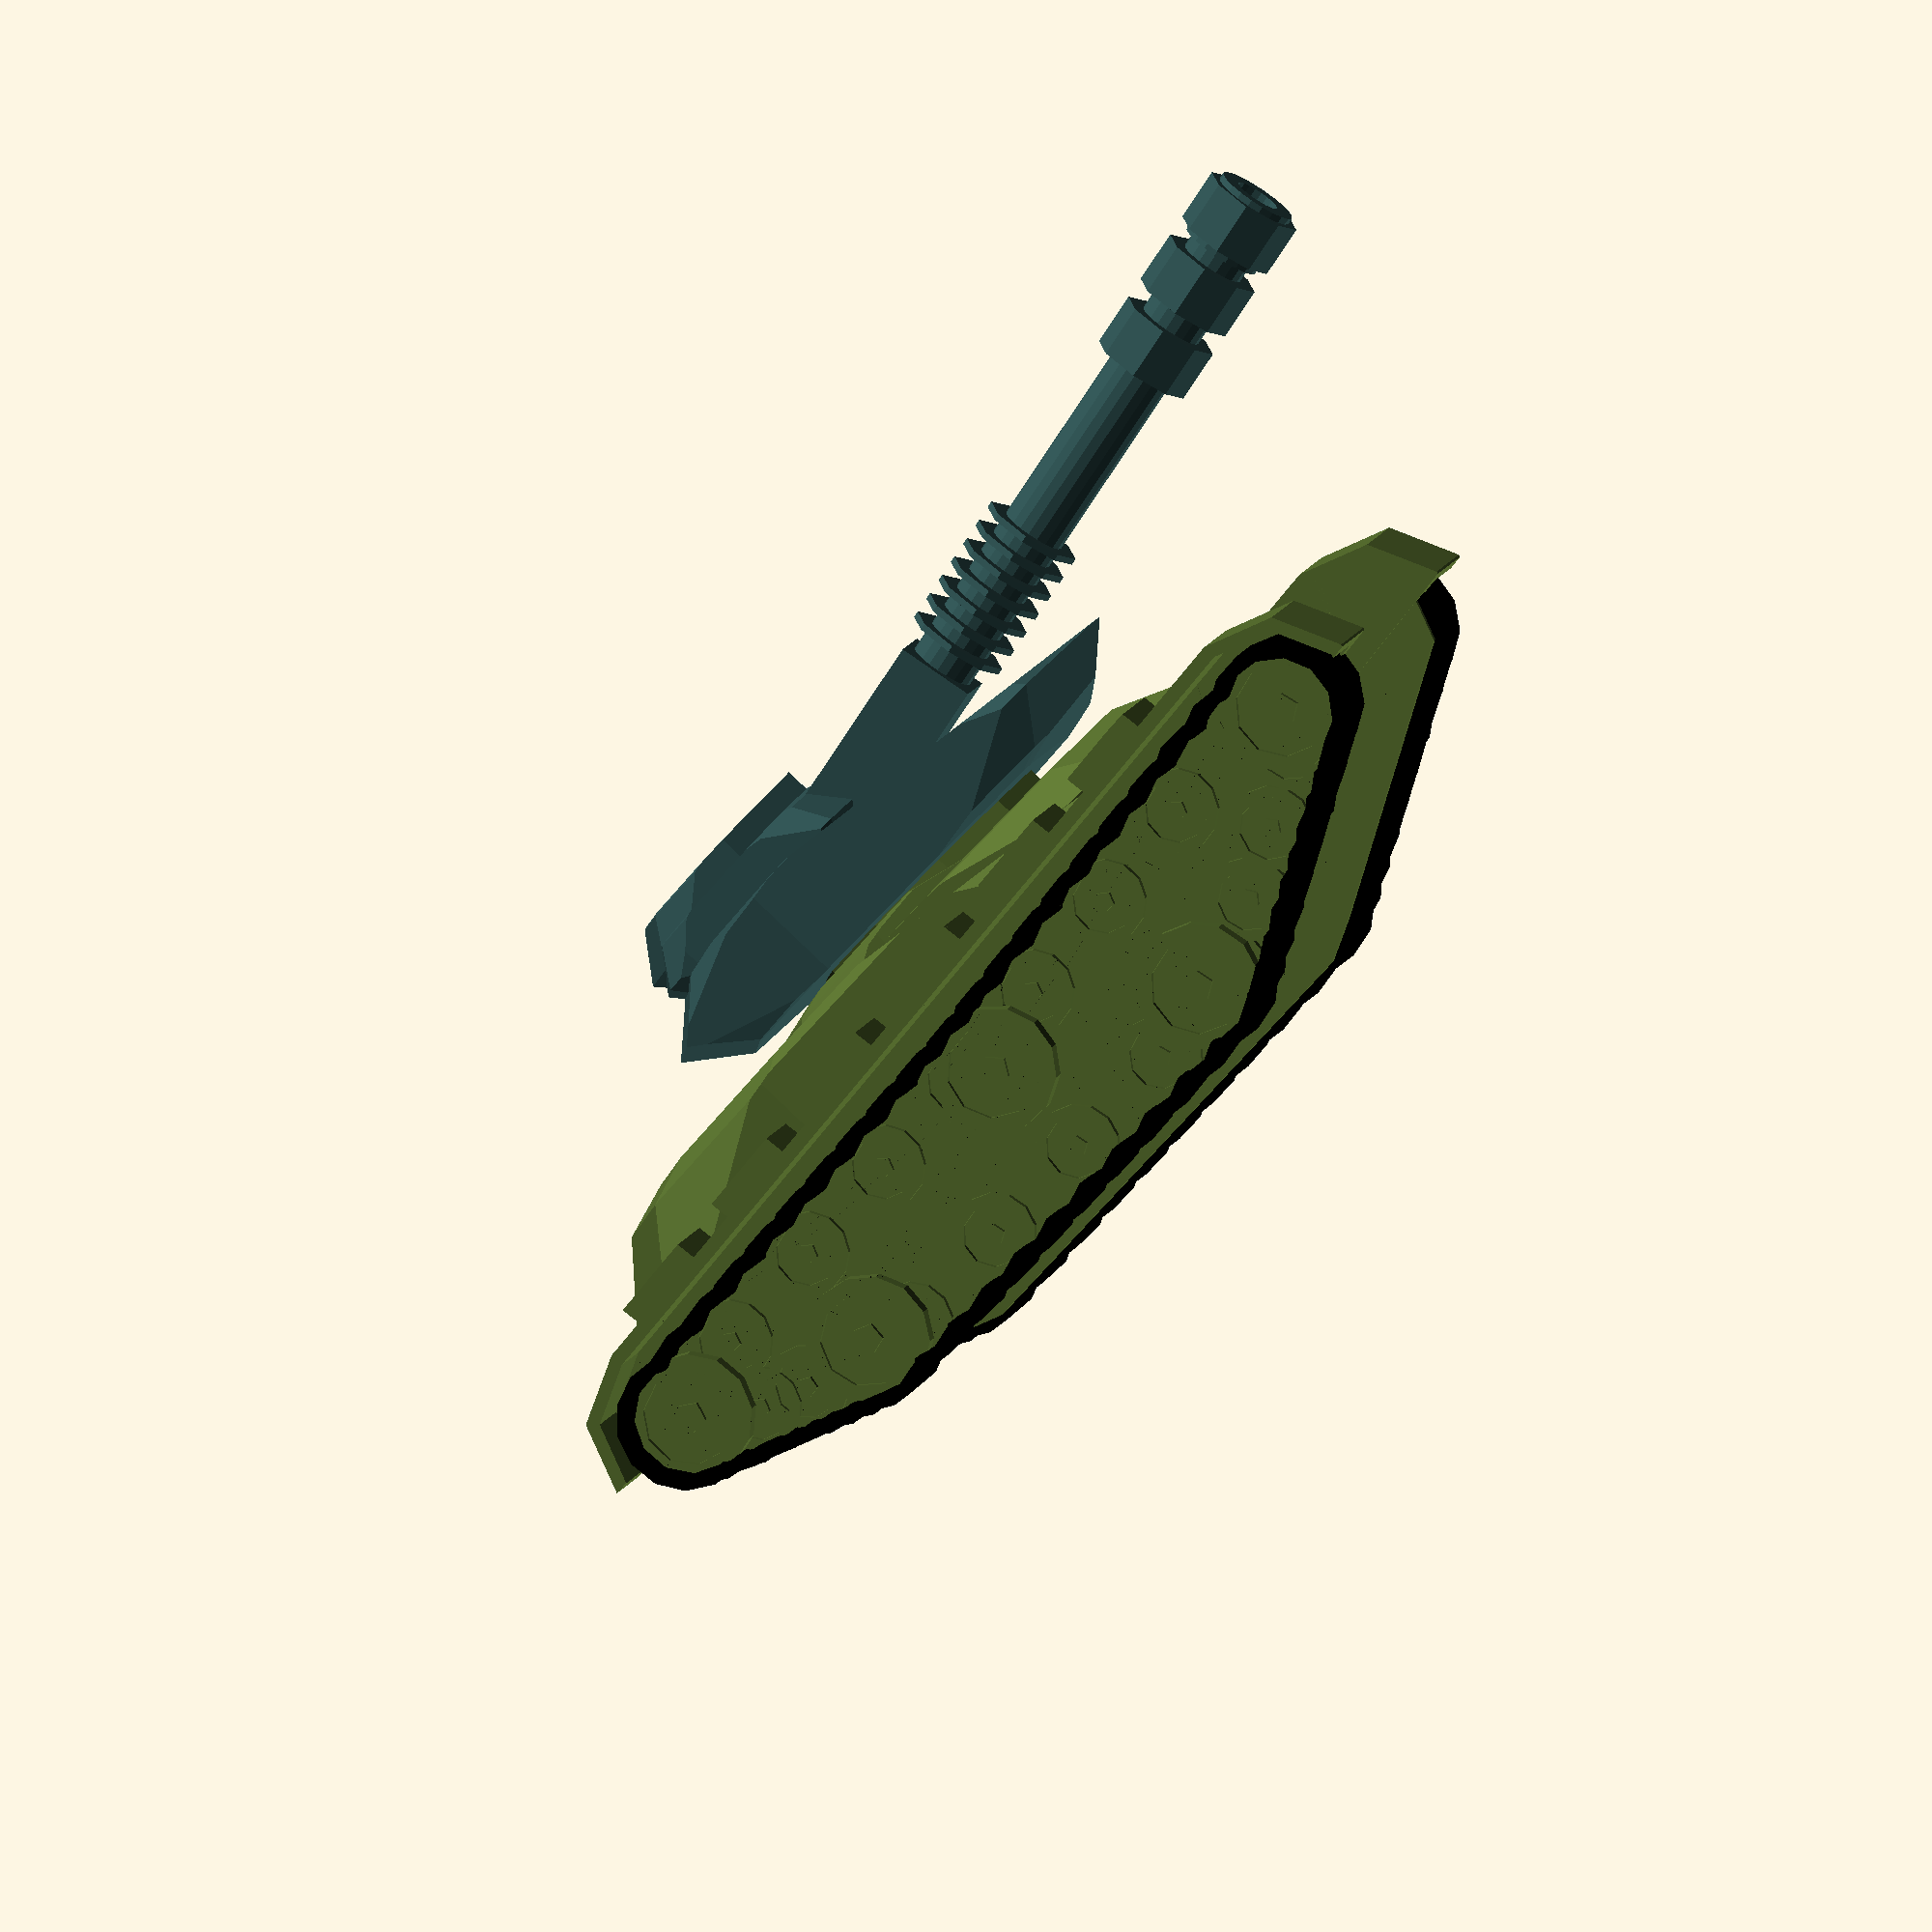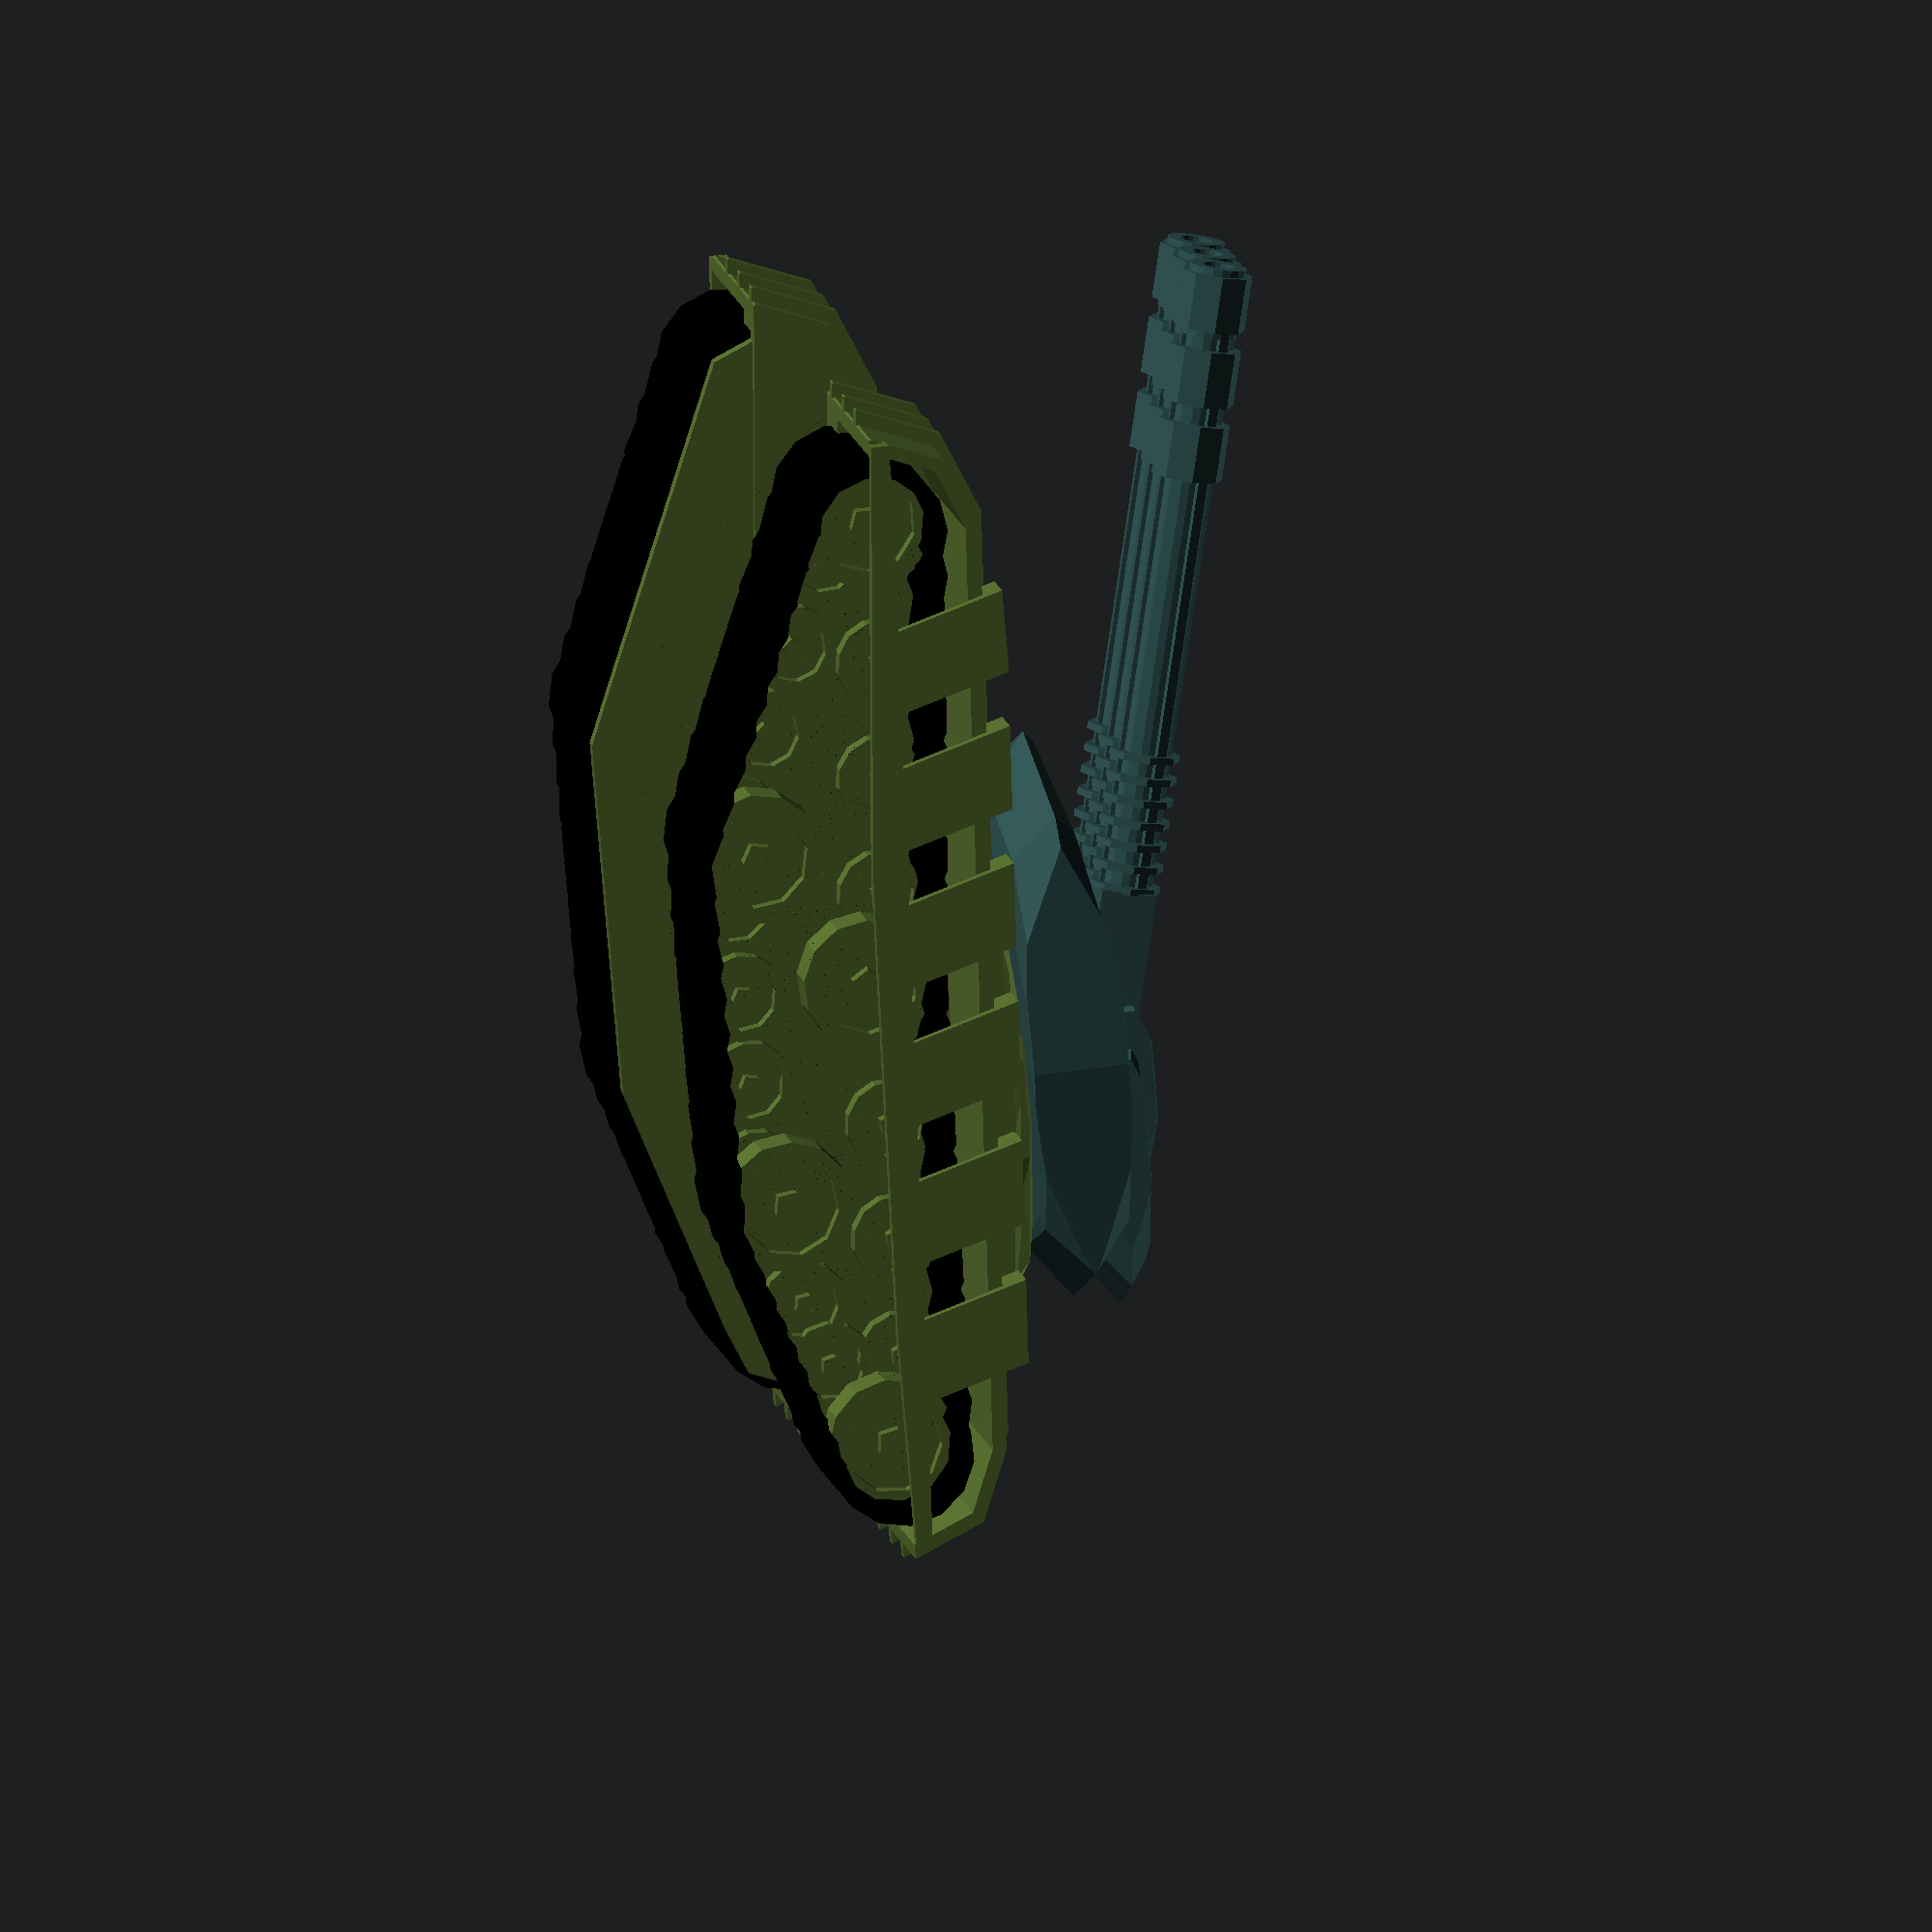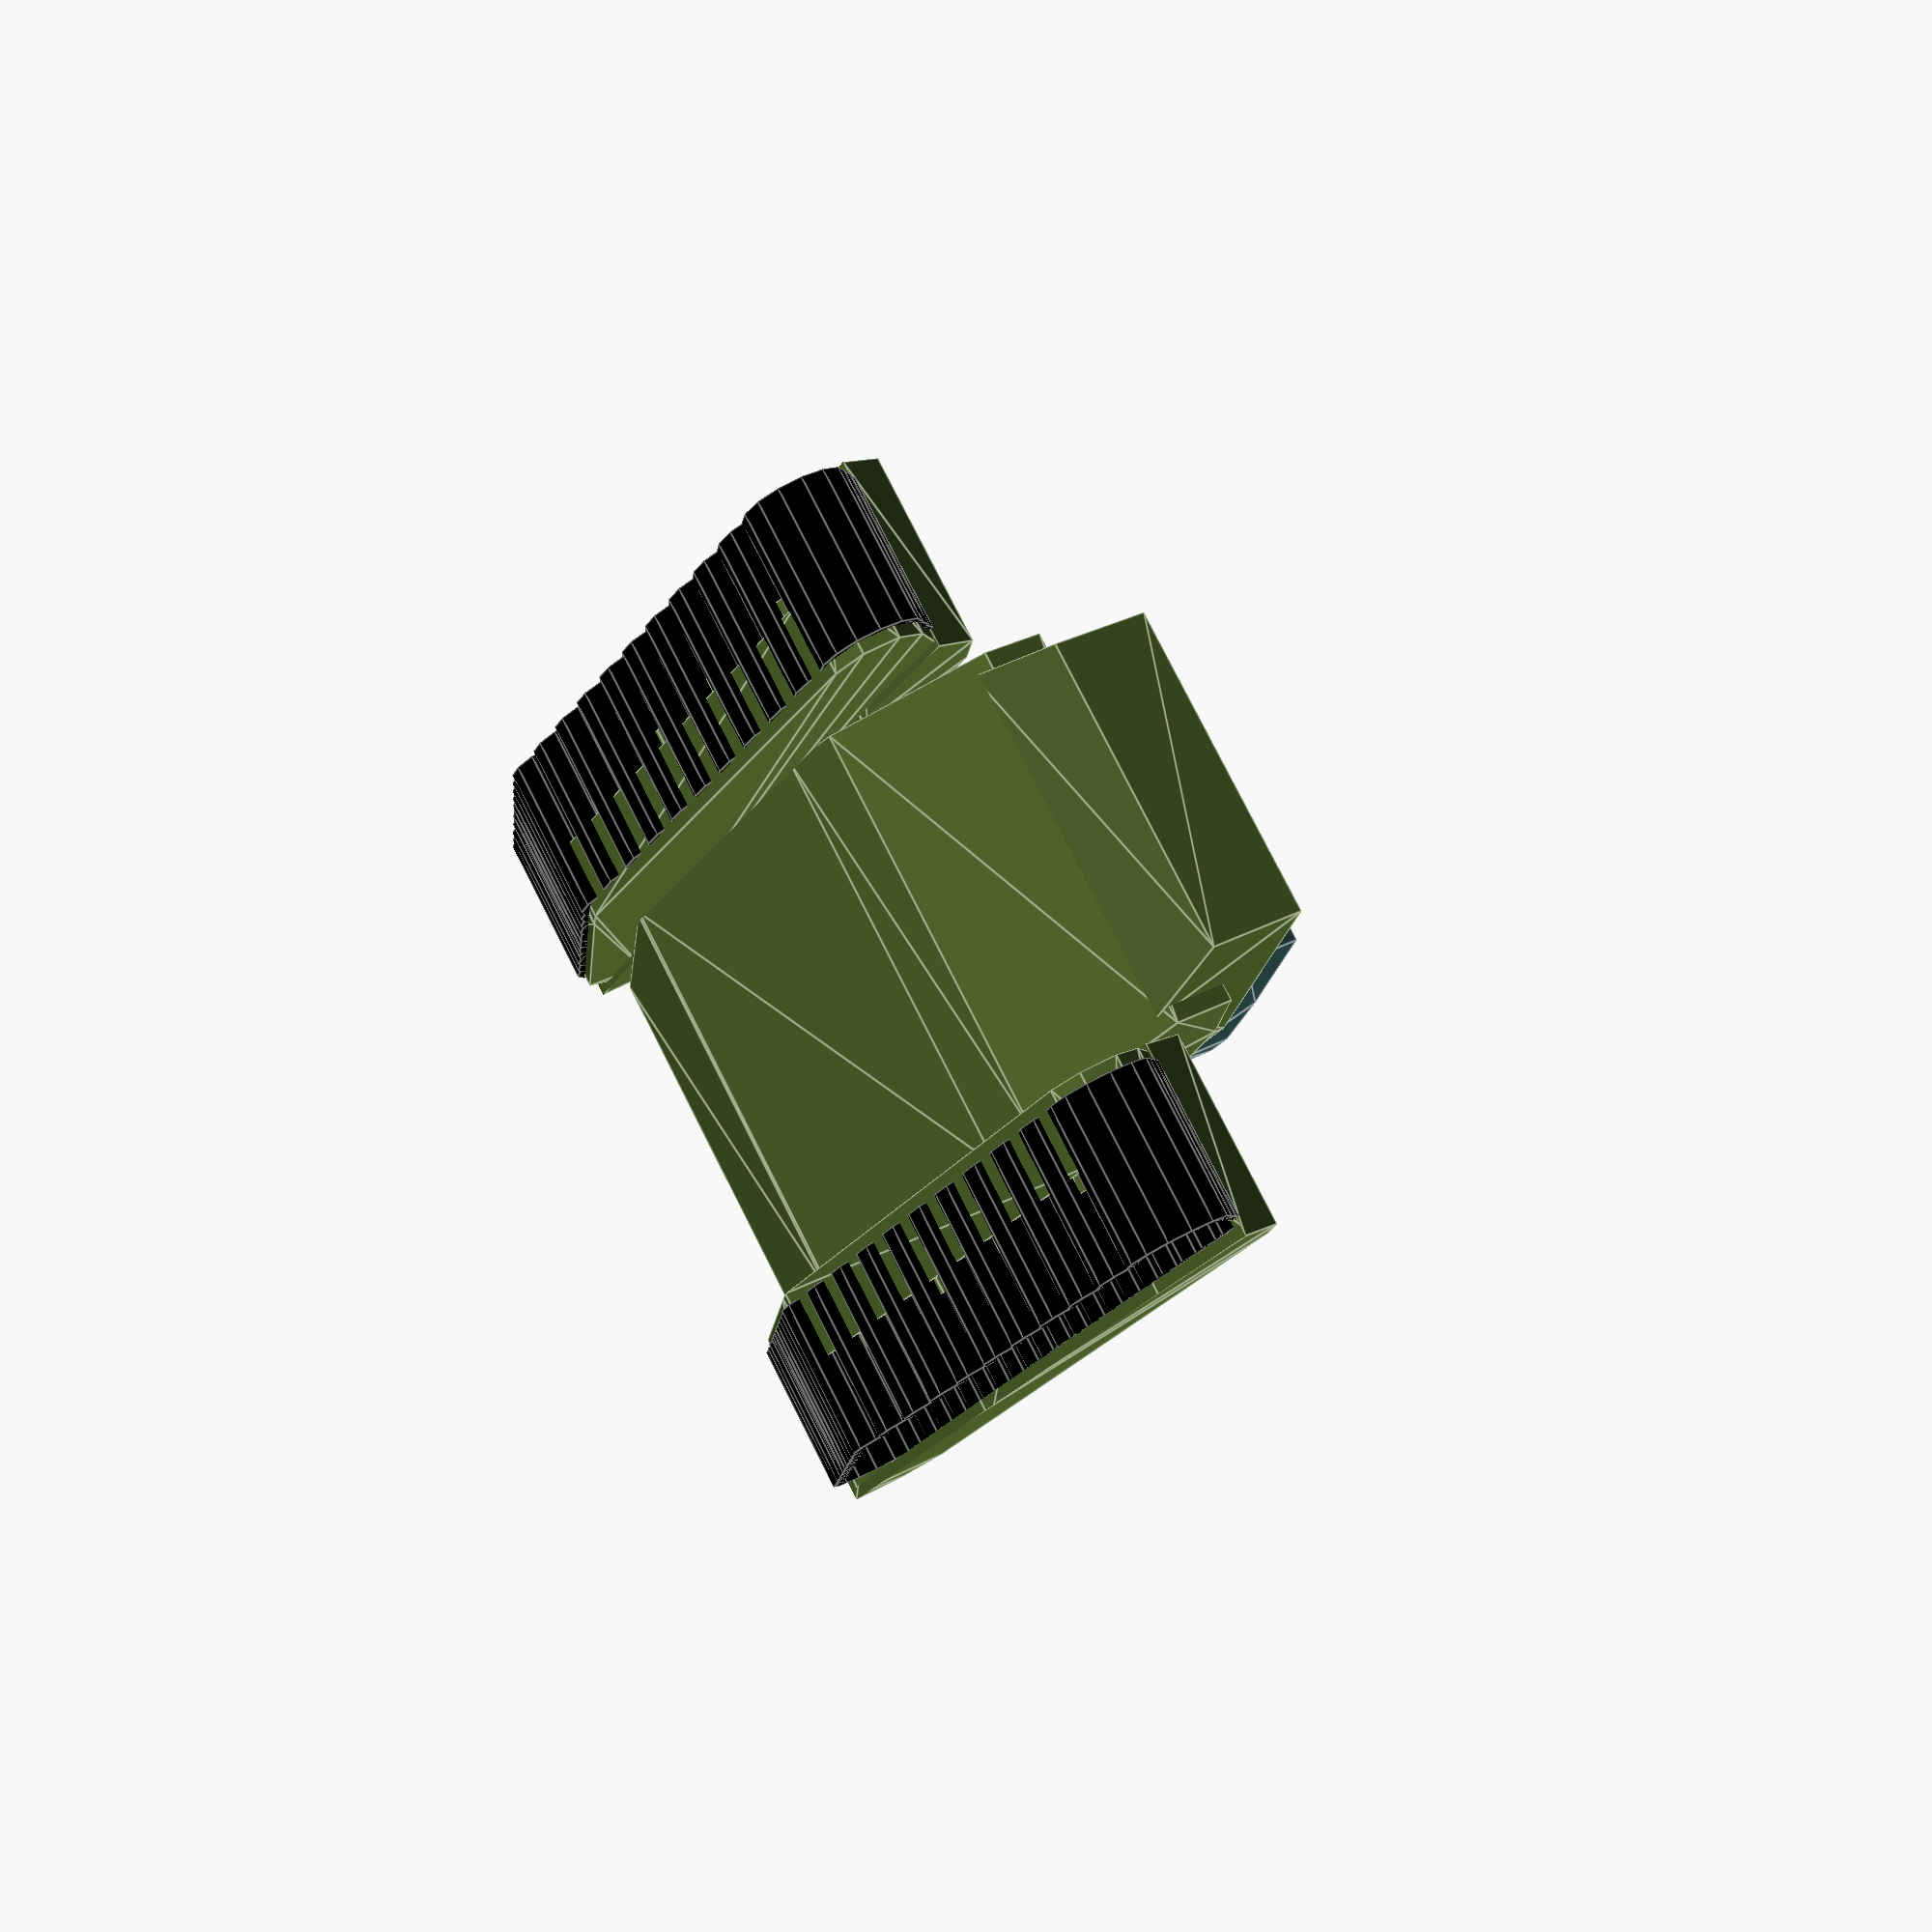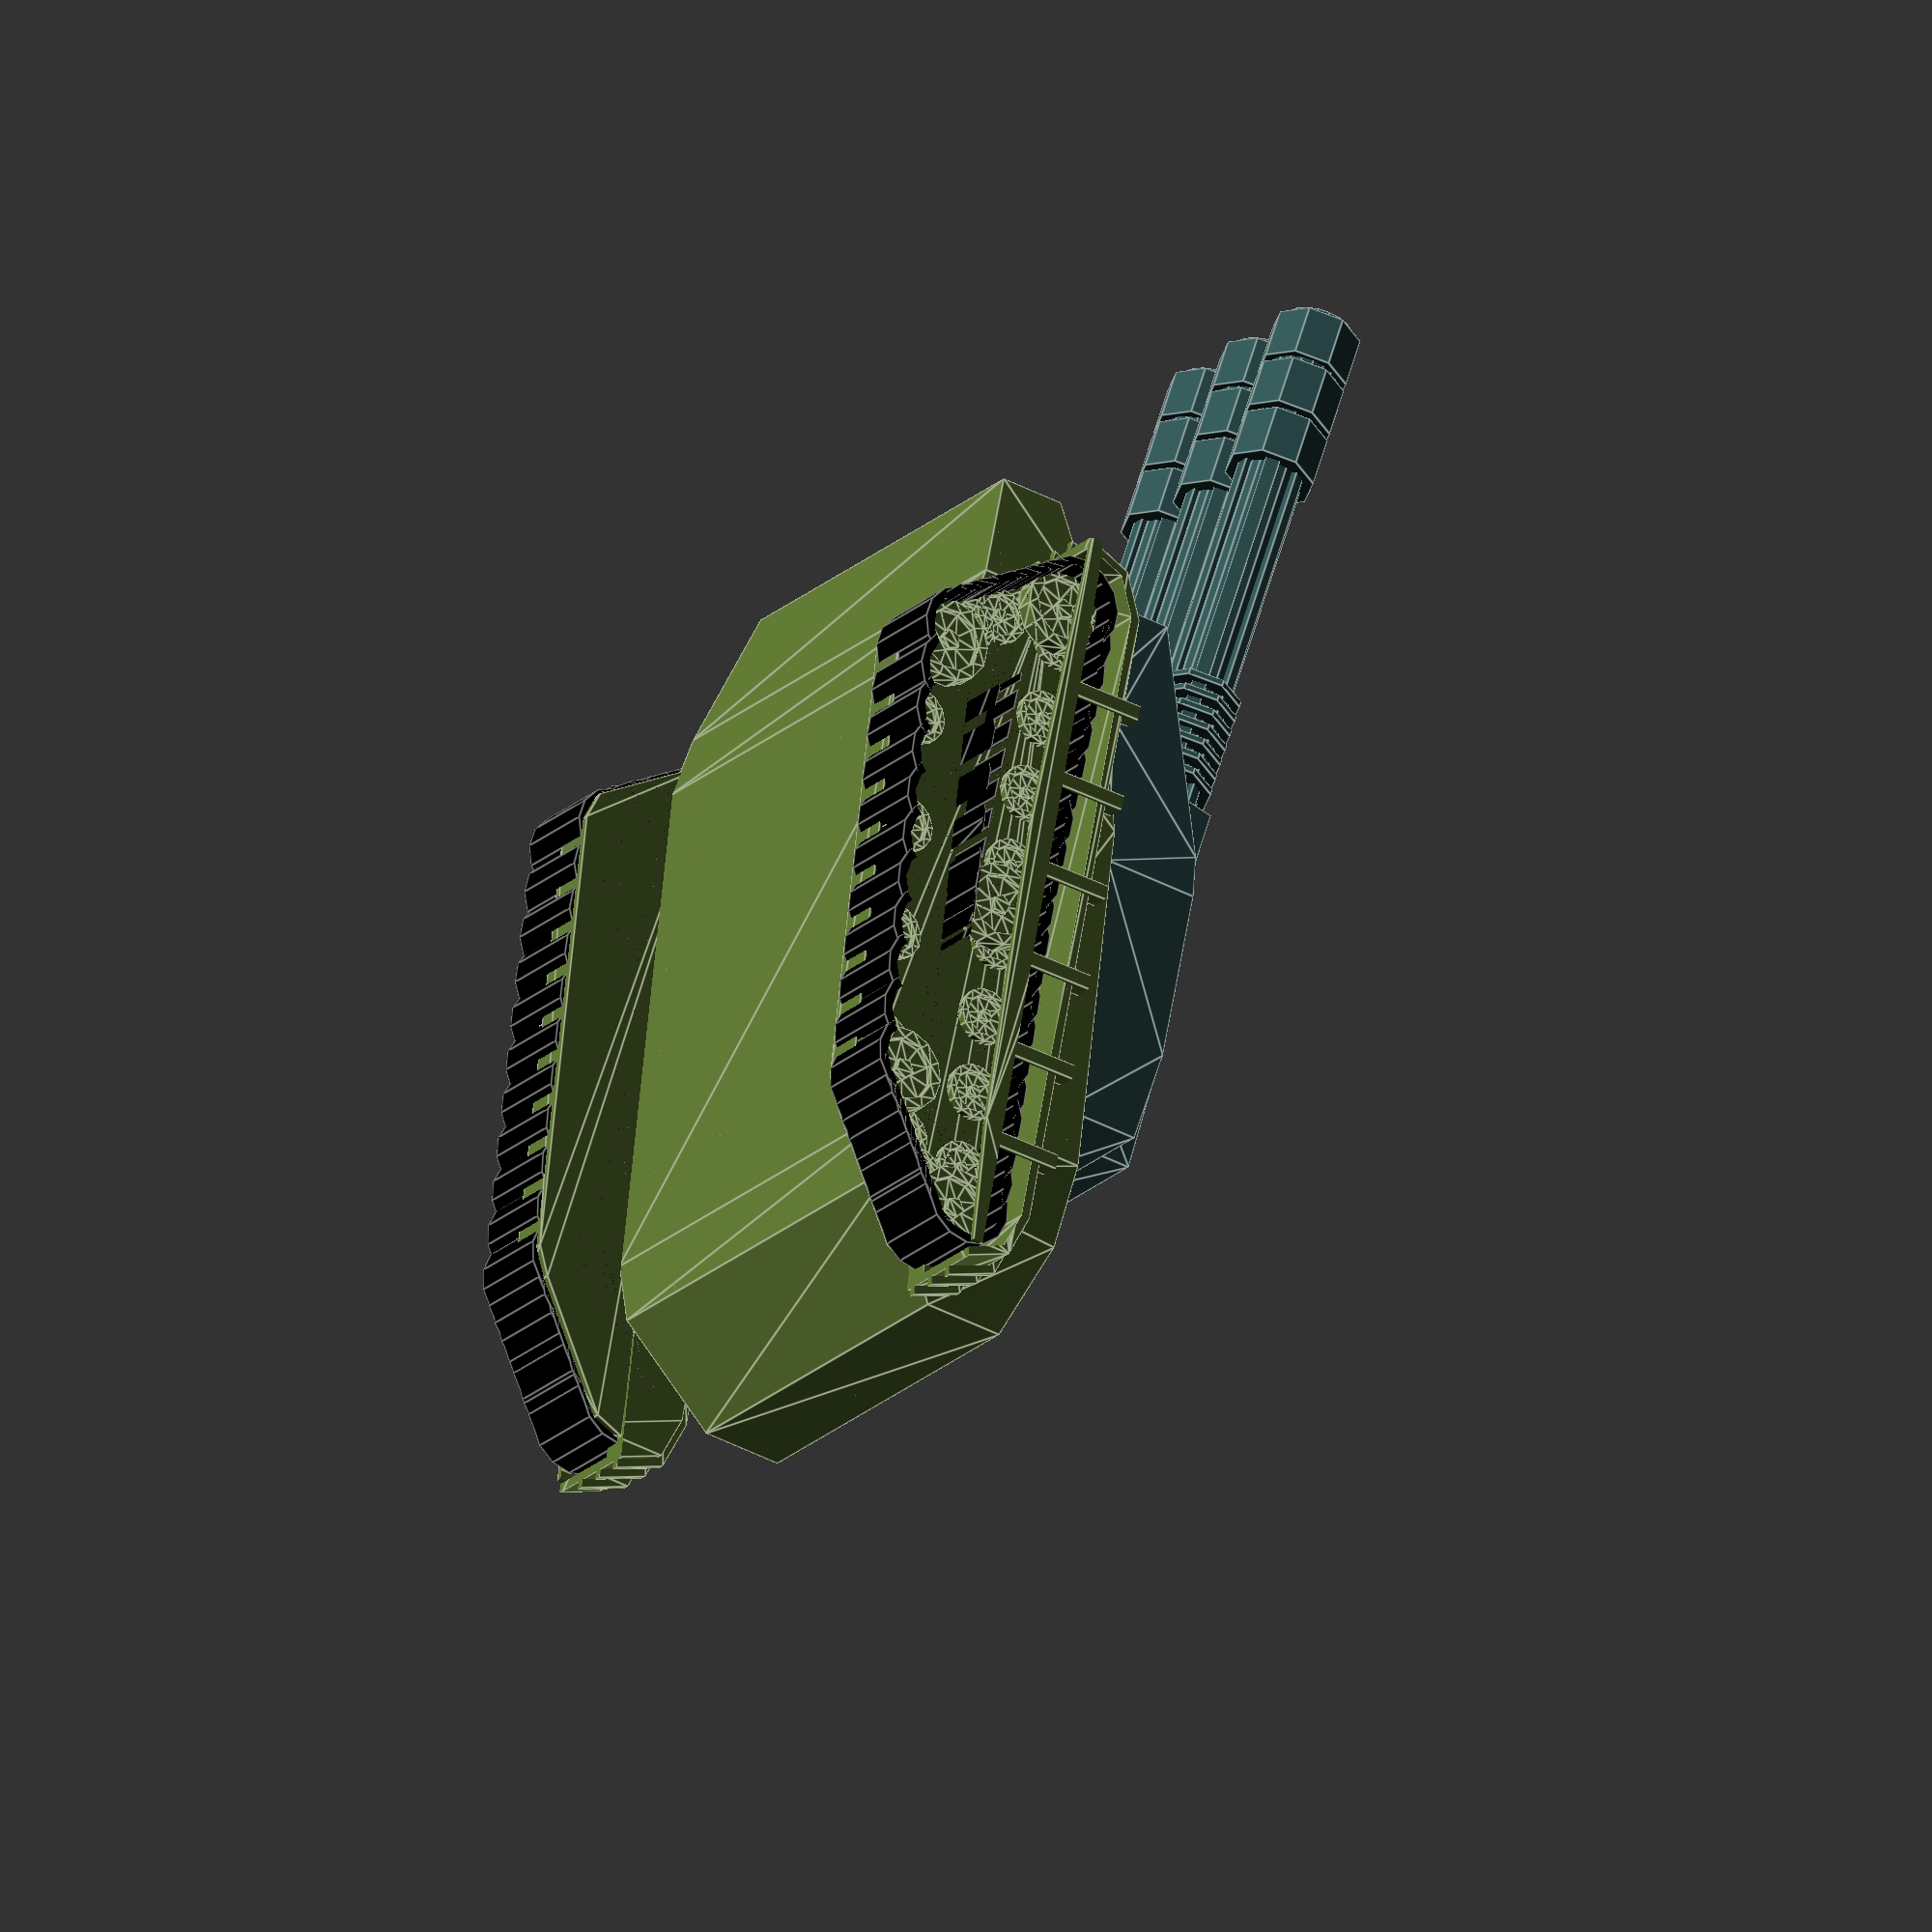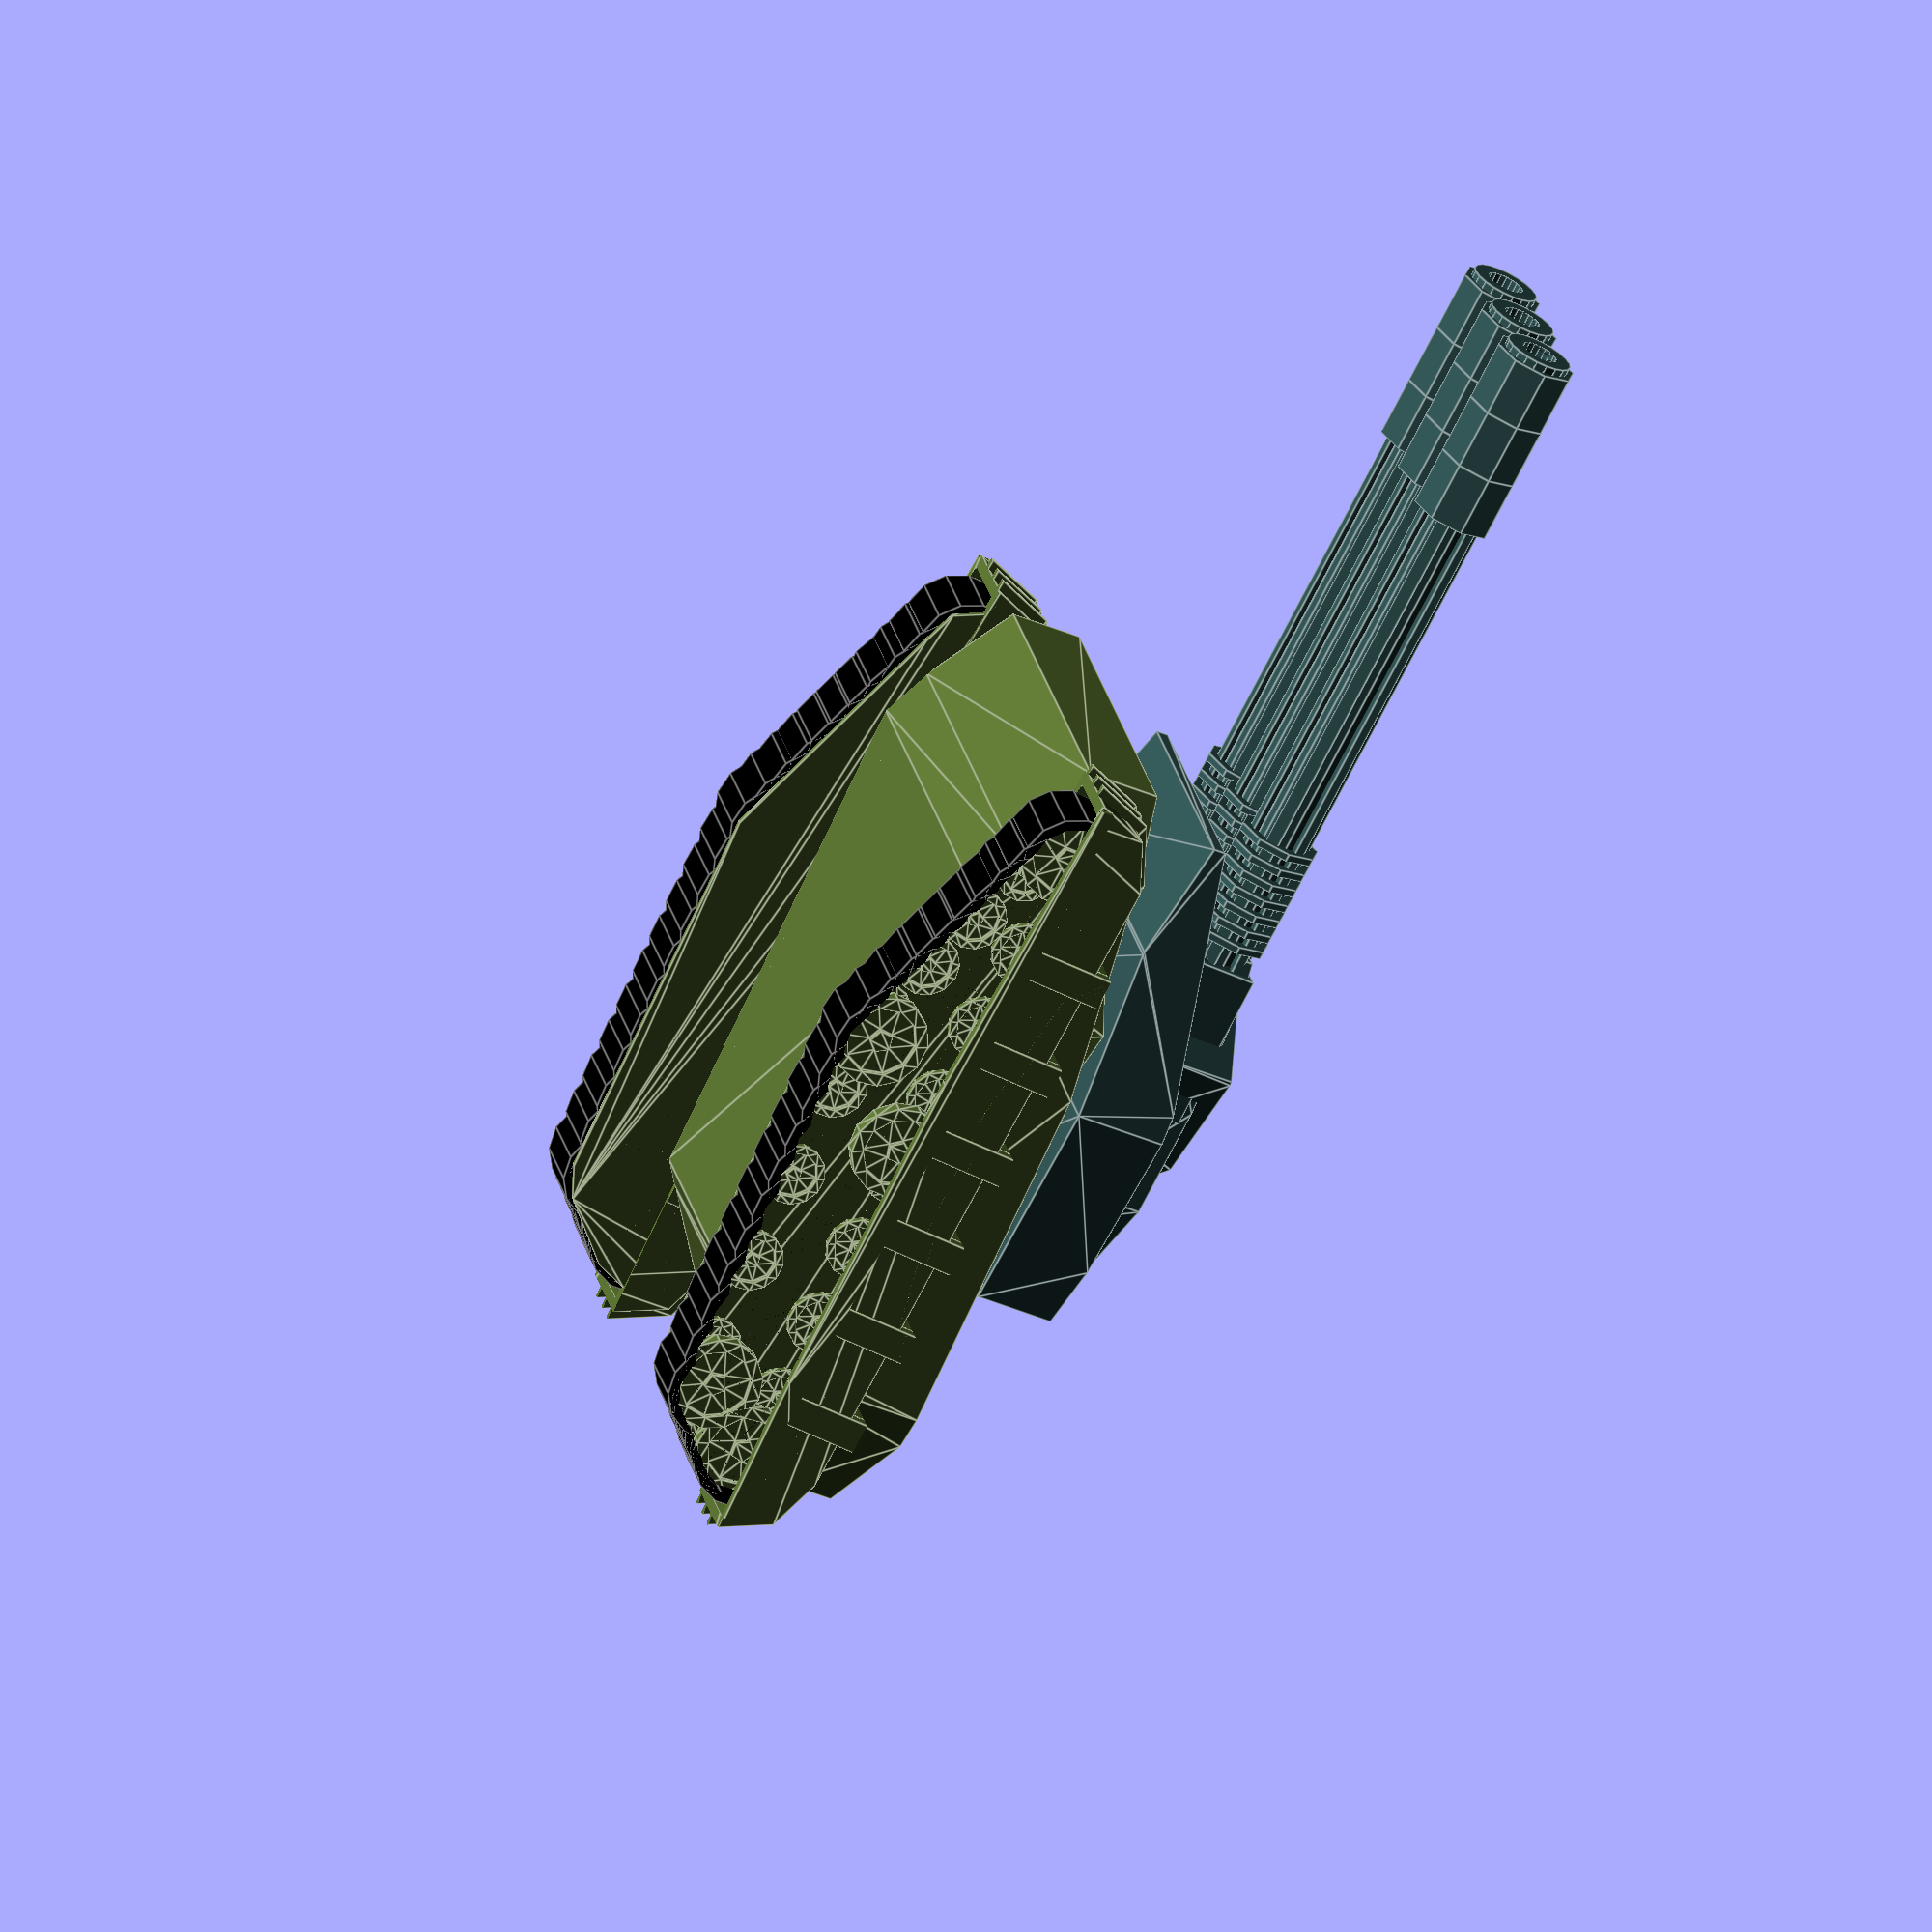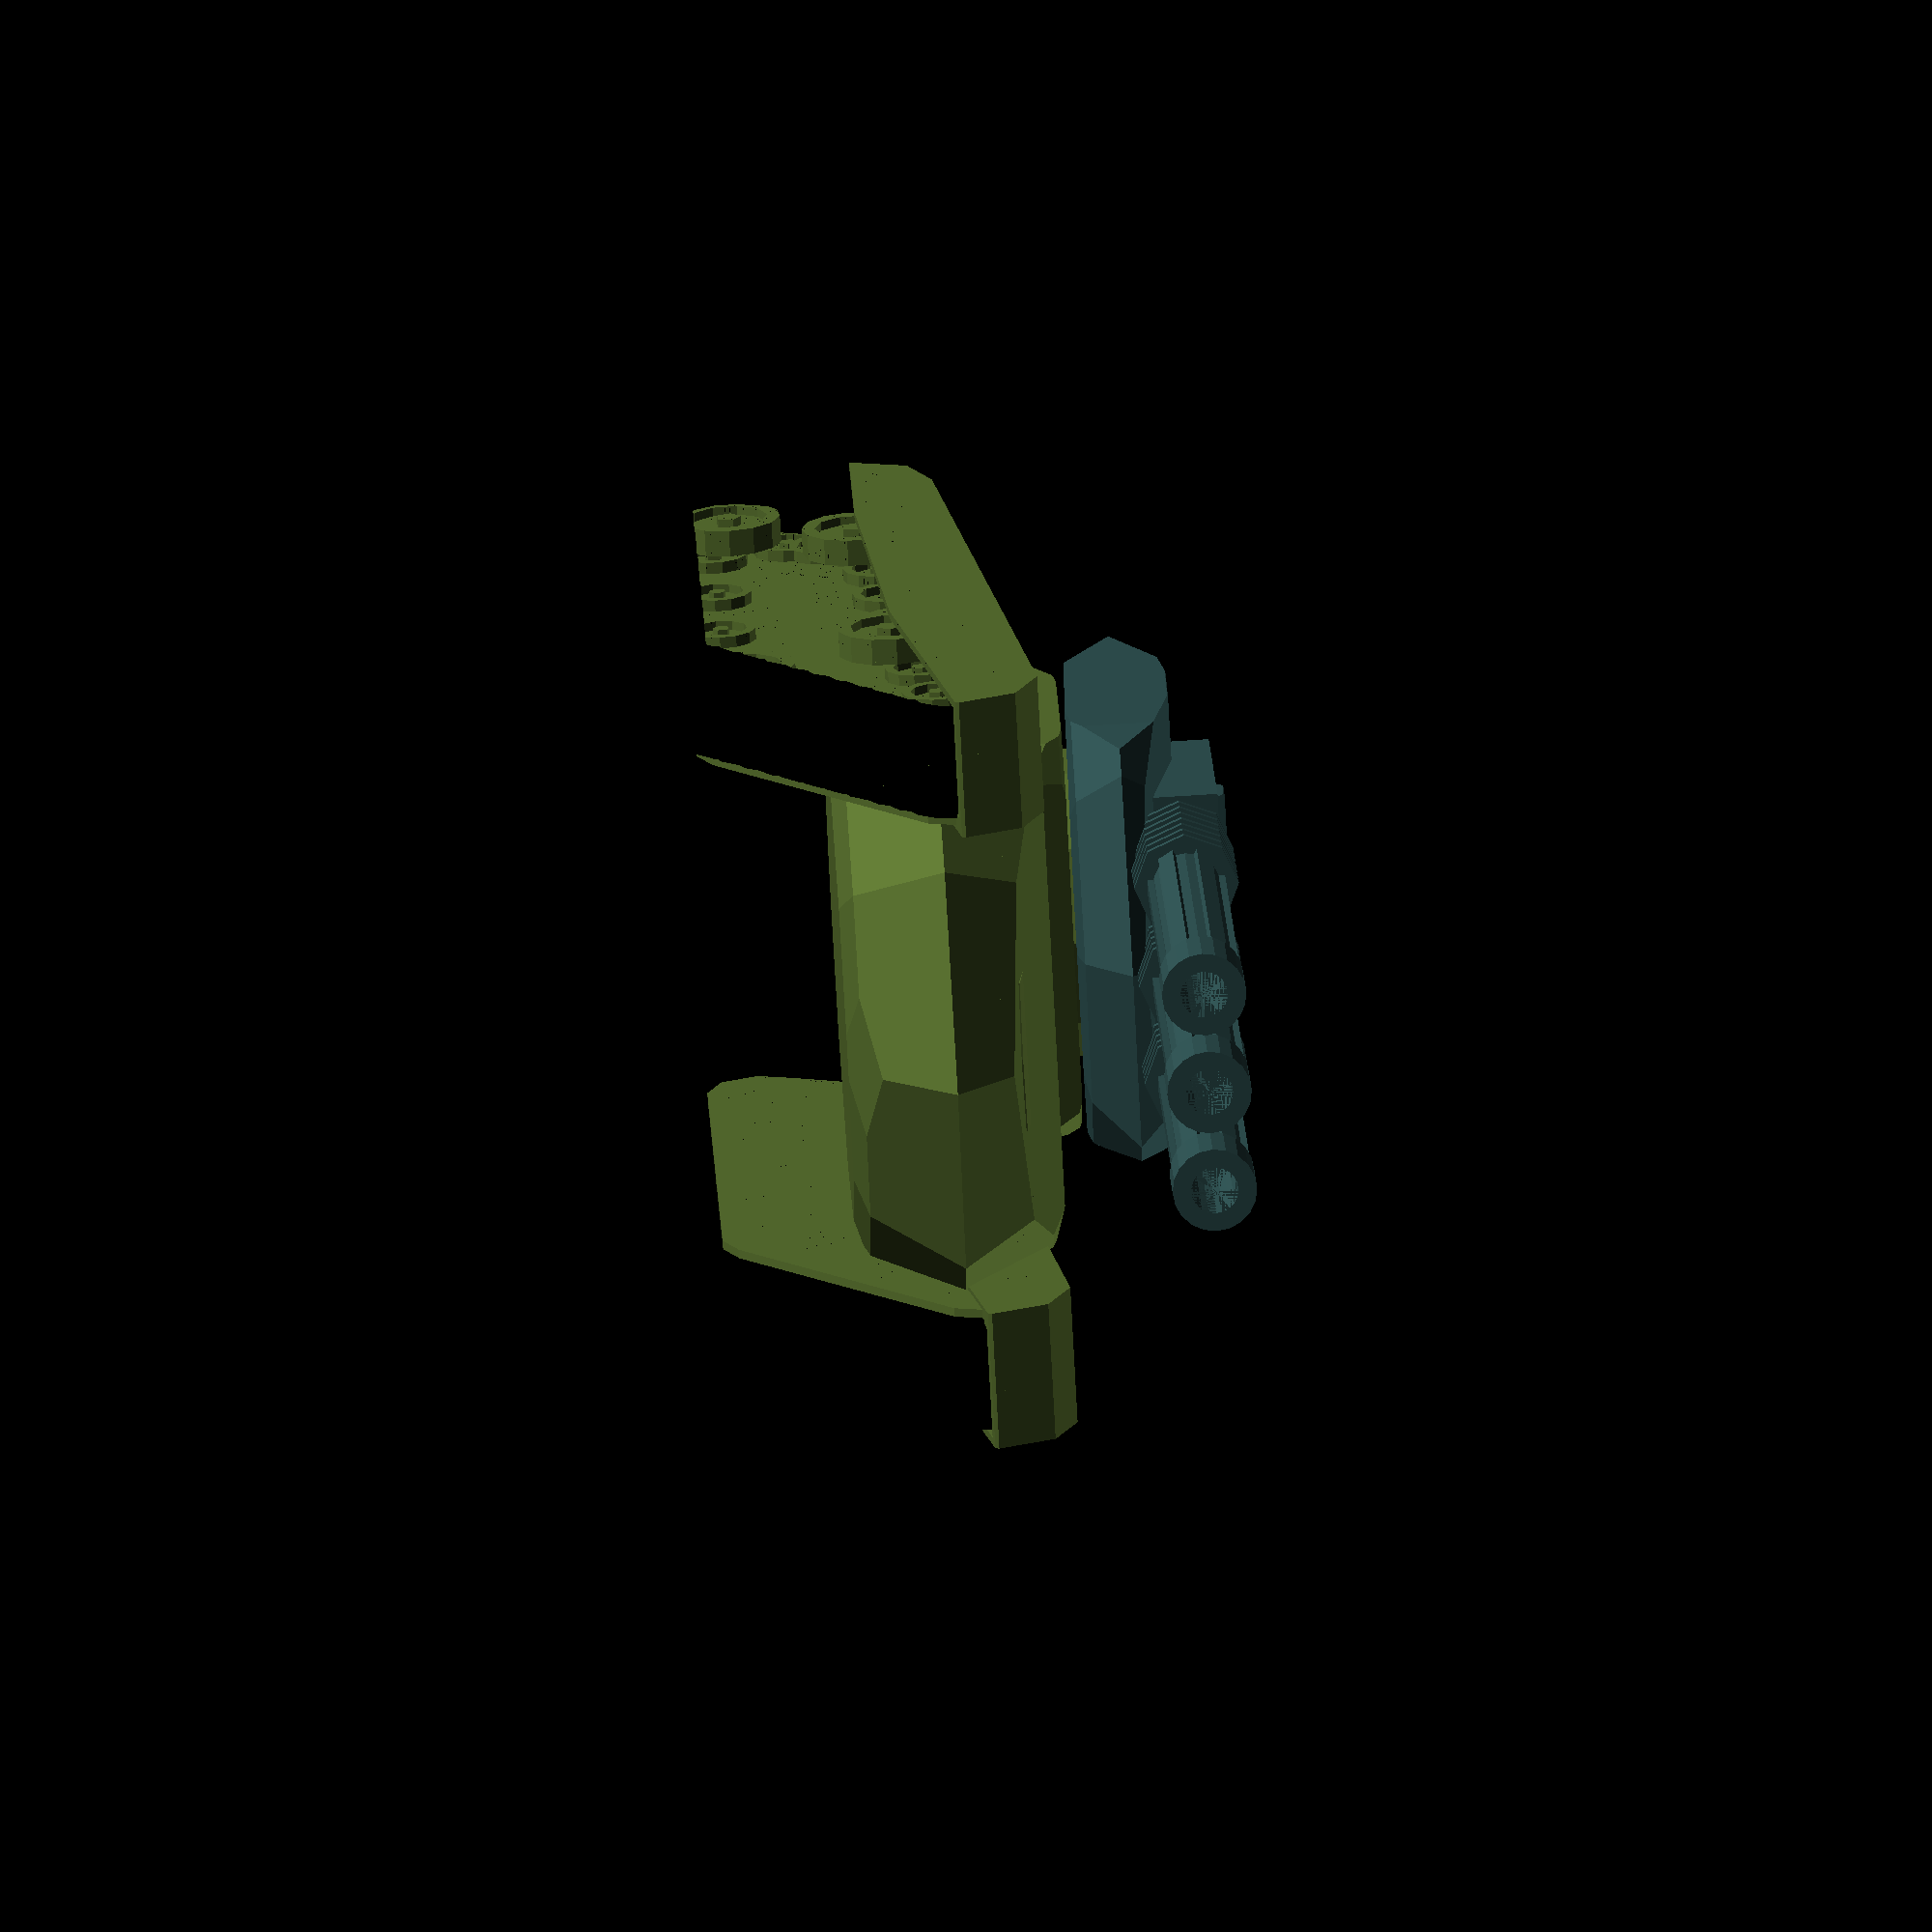
<openscad>
////////////////////
//Tank generator by Torleif Ceder 2015 Creative Commons - Attribution - Share Alike

////////////////////

Generate_Random=0.15;//[0:0.0001:1]
size=1;//[0.5;2]
part=1;//[1,2,3,4,5,6]

style=floor(rnd(1,6.99));
bubble=rnd(-2,3);
//GUN!
gunl=rnd(30,45);//[20:60]
gund=rnd(2,3.5);//[1:10]
gunelev=rnd(0,25);//[-10:60]
guns=floor(rnd(1,3.99));
gunstyle1=rnd(0,2);
gunstyle2=rnd(0,2);
gunstyle3=rnd(0,2);
//Tracks
skirtstyle1=rnd(0,2);
skirtstyle2=rnd(0,2);
skirtstyle3=floor(rnd(0,1.999));
skirtstyle4=rnd(1,2);
  wi= rnd(1,7);
  bi=rnd(14,16);
  skirtstylero=rnd(-20,15);
theight=rnd(0.5,1.2);//[0:2];
tlengdth=rnd(1,1.4);//[0.8:1.4];
twidth=rnd(0.5,1.2);//[0:3];
tslopeupper=1.4;//rnd(0.1,1.45);//[0:03];

tslope2=rnd(0.3,-0.1);//[0:0.5];
tslope1=max(0.65,tslope2+rnd(0.3,0.7));//[0.5;1];

B1Xsize=rnd(40,50);//[10:200]
B1Ysize=rnd(B1Xsize*0.5,B1Xsize*.55);//[10:100]
B1Zsize=rnd(B1Ysize*0.4,B1Ysize*.45);//[10:50]
B1Xplace=rnd(0,B1Xsize*0.0);//[-3:0.1:3]
B1Yplace=rnd(0,0);//[-3:0.1:3]
B1Zplace=-B1Zsize*0.4+3*theight+2;//[-3:0.1:3]
TRsc=26/B1Xsize;


B1r1=rnd(30,45);//[0:90]//Front panel: slope&offset
B1o1=rnd(0.1,0.2);//[-1:0.1:1]
B1r2=rnd(55,60);//[0:90]//Rear panel: slope&offset
B1o2=rnd(0.4,0.5);//[-1:0.1:1]
B1r3=rnd(60,75);//[0:90]//Bottom Rear panel: slope&offset
B1o3=rnd(0.3,0.45);//[-1:0.1:1]
B1r4=rnd(45,65);//[0:90]//Bottom Front panel: slope&offset
B1o4=rnd(0.2,0.4);//[-1:0.1:1]
B1r5=rnd(0,40);//[0:90]//left Side Rear panel: slope&offset
B1o5=rnd(0.3,0.5);//[-1:0.1:1]
B1r6=rnd(10,45);//[0:90] //Left Side Front panel: slope&offset
B1o6=rnd(0.4,0.5);//[-1:0.1:1]
B1r7=B1r6;//[0:90]//Right Side Front panel: slope&offset
B1o7=B1o6;//[-1:0.1:1]
B1r8=B1r5;//[0:90] //Right Side Rear panel: slope&offset
B1o8=B1o5;//[-1:0.1:1]
//And so on

B2Xsize=rnd(B1Xsize*0.6,B1Xsize*0.8);//[10:100]
B2Ysize=rnd(B1Ysize*0.7,B1Ysize*1);//[10:50]
B2Zsize=rnd(B2Ysize*0.3,B2Ysize*0.4);//[10:50]
B2Xplace=B1Xplace+ rnd(-B1Xsize*0.3,B1Xsize*0.2);//[-30:0.1:30]
B2Yplace=B1Yplace;//[-30:0.1:30]
B2Zplace=B1Zplace+B1Zsize*0.3;//[-30:0.1:30]

B2r1=rnd(40,80);//[0:90]//Front panel: slope&offset
B2o1=rnd(0,0.3);//[-1:0.1:1]
B2r2=rnd(0,80);//[0:90]//Rear panel: slope&offset
B2o2=rnd(0,0.5);//[-1:0.1:1]
B2r3=rnd(0,40);//[0:90]//Bottom Rear panel: slope&offset
B2o3=rnd(00.4,0.5);//[-1:0.1:1]
B2r4=rnd(0,80);//[0:90]//Bottom Front panel: slope&offset
B2o4=rnd(0,0.5);//[-1:0.1:1]
B2r5=rnd(30,20);//[0:90]//left Side Rear panel: slope&offset
B2o5=rnd(0,0.4);//[-1:0.1:1]
B2r6=rnd(30,20);//[0:90] //Left Side Front panel: slope&offset
B2o6=rnd(0,0.4);//[-1:0.1:1]
B2r7=B2r6;//[0:90]//Right Side Front panel: slope&offset
B2o7=B2o6;//[-1:0.1:1]
B2r8=B2r5;//[0:90]//Right Side Rear panel: slope&offset
B2o8=B2o5;//[-1:0.1:1]


B3Xsize=rnd(B1Xsize*0.7,B1Xsize*0.9);//[10:100]
B3Ysize=rnd(B1Ysize*0.2,B1Ysize*0.9);//[10:50]
B3Zsize=rnd(B3Ysize*0.2,B3Ysize*0.4);//[10:50]
B3Xplace=-B1Xplace- rnd(-B1Xsize*0.2,B1Xsize*0.2);//[-3:0.1:3]
B3Yplace=B1Yplace;//[-3:0.1:3]
B3Zplace=B1Zplace+B1Zsize*0.3;//[-3:0.1:3]

B3r1=rnd(0,80);//[0:90]//Front panel: slope&offset
B3o1=rnd(0,0.5);//[-1:0.1:1]
B3r2=rnd(0,80);//[0:90]//Rear panel: slope&offset
B3o2=rnd(0,0.5);//[-1:0.1:1]
B3r3=rnd(0,0);//[0:90]//Bottom Rear panel: slope&offset
B3o3=rnd(0,0.5);//[-1:0.1:1]
B3r4=rnd(0,0);//[0:90]//Bottom Front panel: slope&offset
B3o4=rnd(0,0.5);//[-1:0.1:1]
B3r5=rnd(0,80);//[0:90]//left Side Rear panel: slope&offset
B3o5=rnd(0,0.5);//[-1:0.1:1]
B3r6=rnd(0,80);//[0:90] //Left Side Front panel: slope&offset
B3o6=rnd(0,0.5);//[-1:0.1:1]
B3r7=B3r6;//[0:90]//Right Side Front panel: slope&offset
B3o7=B3o6;//[-1:0.1:1]
B3r8=B3r5;//[0:90]//Right Side Rear panel: slope&offset
B3o8=B3o5;//[-1:0.1:1]



Rotate=rnd(-40,40);//[-360:360]

T1Xsize=B1Xsize*rnd(0.6,0.7);//[10:200]
T1Ysize=B1Ysize*rnd(0.8,1.2);//[10:100]
T1Zsize=B1Zsize*rnd(0.4,0.6);//[10:50]

T1Xplace=B2Xplace-rnd(0,B2Xplace*0.4);//[-3:0.1:3]
T1Yplace=B3Yplace;//[-3:0.1:3]
T1Zplace=max(6.5*tslopeupper*theight,B3Zplace+B3Zsize*0.5+T1Zsize*0.49,B2Zplace+B2Zsize*0.5+T1Zsize*0.49);//[-3:0.1:3]
// Turret Front panel: slope&offset
T1r1=rnd(40,50);//  [0:90]
T1o1=rnd(0,0.2);//  [-1:0.1:1]
// Turret Rear panel: slope&offset
T1r2=rnd(30,40);//  [0:90]
T1o2=rnd(0.3,0.5);//  [-1:0.1:1]
// Turret Bottom Rear panel: slope&offset
T1r3=rnd(0,10);//  [0:90]
T1o3=rnd(0,0.5);//  [-1:0.1:1]
 // Turret Bottom Front panel: slope&offset
T1r4=rnd(40,60);//  [0:90]
T1o4=rnd(0.3,0.5);//  [-1:0.1:1]
 // Turret left Side Rear panel: slope&offset
T1r5=rnd(0,20);//  [0:90]
T1o5=rnd(0,0.4);//  [-1:0.1:1]
 // Turret Left Side Front panel: slope&offset
T1r6=rnd(0,20);//  [0:90]
T1o6=rnd(0,0.4);//  [-1:0.1:1]
 // Turret Right Side Front panel: slope&offset
T1r7=T1r6;//  [0:90]
T1o7=T1o6;//  [-1:0.1:1]
 // Turret Right Side Rear panel: slope&offset
T1r8=T1r5;//  [0:90]
T1o8=T1o5;//  [-1:0.1:1]
// Turret And so on


T2Xsize=rnd(T1Xsize*rnd(0.4,0.6),T1Xsize*0.75);//  [10:100]
T2Ysize=rnd(T2Xsize*rnd(0.4,0.6),T2Xsize*1);//  [10:50]
T2Zsize=rnd(T1Zsize*rnd(0.4,0.6),T1Zsize*0.9);//  [10:50]
T2Xplace=T1Xplace +rnd(-T1Xsize*0.2,0);//  [-30:0.1:30]
T2Yplace=T1Yplace;//  [-30:0.1:30]
T2Zplace=T1Zplace+rnd(T1Zsize*0.5,T1Zsize*0.4+T2Zsize*0.1);//  [-30:0.1:30]

T2r1=rnd(0,80);//  [0:90]// Turret Front panel: slope&offset
T2o1=rnd(0,0.5);//  [-1:0.1:1]
T2r2=rnd(0,80);//  [0:90]// Turret Rear panel: slope&offset
T2o2=rnd(0,0.5);//  [-1:0.1:1]
T2r3=rnd(0,30);//  [0:90]// Turret Bottom Rear panel: slope&offset
T2o3=rnd(0.4,0.6);//  [-1:0.1:1]
T2r4=rnd(60,80);//  [0:90]// Turret Bottom Front panel: slope&offset
T2o4=rnd(0.3,0.5);//  [-1:0.1:1]
T2r5=rnd(0,80);//  [0:90]// Turret left Side Rear panel: slope&offset
T2o5=rnd(0,0.5);//  [-1:0.1:1]
T2r6=rnd(0,80);//  [0:90] // Turret Left Side Front panel: slope&offset
T2o6=rnd(0,0.5);//  [-1:0.1:1]
T2r7=T2r6;//  [0:90]// Turret Right Side Front panel: slope&offset
T2o7=T2o6;//  [-1:0.1:1]
T2r8=T2r5;//  [0:90]// Turret Right Side Rear panel: slope&offset
T2o8=T2o5;//  [-1:0.1:1]


T3Xsize=rnd(T2Xsize*0.8,T2Xsize*0.9);//  [10:100]
T3Ysize=rnd(T3Xsize*0.7,T3Xsize*0.9);//  [10:50]
T3Zsize=rnd(gund*1.5,gund*1.5);//  [10:50]
T3Xplace=T2Xplace+rnd(0,T1Xsize*0.2);//  [-3:0.1:3]
T3Yplace=T2Yplace;//  [-3:0.1:3]
T3Zplace=T2Zplace+rnd(T2Zsize*0.3,T2Zsize*0.2-T3Zsize*0.2);//  [-3:0.1:3]

T3r1=rnd(30,80);//  [0:90]// Turret Front panel: slope&offset
T3o1=rnd(0,0.3);//  [-1:0.1:1]
T3r2=rnd(0,80);//  [0:90]// Turret Rear panel: slope&offset
T3o2=rnd(0,0.5);//  [-1:0.1:1]
T3r3=rnd(0,30);//  [0:90]// Turret Bottom Rear panel: slope&offset
T3o3=rnd(0.4,0.5);//  [-1:0.1:1]
T3r4=rnd(0,80);//  [0:90]// Turret Bottom Front panel: slope&offset
T3o4=rnd(0,0.5);//  [-1:0.1:1]
T3r5=rnd(0,80);//  [0:90]// Turret left Side Rear panel: slope&offset
T3o5=rnd(0,0.5);//  [-1:0.1:1]
T3r6=rnd(0,80);//  [0:90] // Turret Left Side Front panel: slope&offset
T3o6=rnd(0,0.5);//  [-1:0.1:1]
T3r7=T3r6;//  [0:90]// Turret Right Side Front panel: slope&offset
T3o7=T3o6;//  [-1:0.1:1]
T3r8=T3r5;//  [0:90]// Turret Right Side Rear panel: slope&offset
T3o8=T3o5;//  [-1:0.1:1]

////////////////////////////////////////



/////////////////Main/////////////////////

scale(size) rotate([0,0,180])union(){
 translate([-B1Xsize/2,-B1Ysize/2,-B1Zsize/1.3])//resize([B1Xsize, B1Ysize/3*twidth, B1Zsize*theight])
    scale(TRsc)scale([1,twidth,1])track();
 translate([-B1Xsize/2,B1Ysize/2,-B1Zsize/1.3])mirror([0,1,0])
    //resize([B1Xsize, B1Ysize/3*twidth, B1Zsize*theight])
    scale(TRsc)scale([1,twidth,1])track();


rotate([0,0,0]){
color("DarkOliveGreen")translate([B1Xplace, B1Yplace, B1Zplace])resize([B1Xsize, B1Ysize, B1Zsize])	
body(B1r1, B1o1, B1r2, B1o2, B1r3, B1o3, B1r4, B1o4, B1r5, B1o5, B1r6, B1o6, B1r7, B1o7, B1r8, B1o8);
intersection(){
color("DarkOliveGreen")translate([B1Xplace, B2Yplace,B2Zplace])resize([B2Ysize*4, B1Ysize*1.5, B1Zsize*2]) sphere(10);
color("DarkOliveGreen")translate([B2Xplace, B2Yplace,B2Zplace])resize([B2Xsize, B2Ysize, B2Zsize])
body(B2r1, B2o1, B2r2, B2o2, B2r3, B2o3, B2r4, B2o4, B2r5, B2o5, B2r6, B2o6, B2r7, B2o7, B2r8, B2o8);}
intersection(){
color("DarkOliveGreen")translate([B1Xplace, B3Yplace,B3Zplace])resize([B3Ysize*4, B1Ysize*1.5, B1Zsize*2]) sphere(10);
color("DarkOliveGreen")translate([B3Xplace,B3Yplace,B3Zplace])resize([B3Xsize, B3Ysize, B3Zsize])
body(B3r1, B3o1, B3r2, B3o2, B3r3, B3o3, B3r4, B3o4, B3r5, B3o5, B3r6, B3o6, B3r7, B3o7, B3r8, B3o8);}
   
}

translate([T1Xplace,0,0])rotate([0,0,0]){   

 color("DarkOliveGreen") translate([0,T1Yplace,B1Zplace])  cylinder(d=max(B2Ysize*0.7,B3Ysize*0.7,B1Ysize*0.6),h=T1Zplace-B1Zplace,$fn=10);
    
color("DarkSlateGray")translate([0, T1Yplace, T1Zplace])resize([T1Xsize, T1Ysize, T1Zsize])	
body(T1r1, T1o1, T1r2, T1o2, T1r3, T1o3, T1r4, T1o4, T1r5, T1o5, T1r6, T1o6, T1r7, T1o7, T1r8, T1o8);

color("DarkSlateGray")translate([T2Xplace-T1Xplace, T2Yplace,T2Zplace])resize([T2Xsize, T2Ysize, T2Zsize])
body(T2r1, T2o1, T2r2, T2o2, T2r3, T2o3, T2r4, T2o4, T2r5, T2o5, T2r6, T2o6, T2r7, T2o7, T2r8, T2o8);

color("DarkSlateGray")translate([T3Xplace-T1Xplace,T3Yplace,T3Zplace])resize([T3Xsize, T3Ysize, T3Zsize])
body(T3r1, T3o1, T3r2, T3o2, T3r3, T3o3, T3r4, T3o4, T3r5, T3o5, T3r6, T3o6, T3r7, T3o7, T3r8, T3o8);
   
    
 color("DarkSlateGray") translate([0,T2Yplace,T2Zplace]) rotate ([0,-gunelev,0]){
    if(guns==1){
    gun(gunl,gund);
    }
    if(guns==2){
    translate([0,gund,0])gun(gunl,gund);    
    translate([0,-gund,0])gun(gunl,gund);
    }
    if(guns==3){
    translate([0,gund*1.5,0])gun(gunl,gund);    
    translate([0,0,0])gun(gunl,gund);    
    translate([0,-gund*1.5,0])gun(gunl,gund);    
    }}
   
    }
}

//////////////////////MODULES/////////////////

module body(r1,o1,r2,o2,r3,o3,r4,o4,r5,o5,r6,o6,r7,o7,r8,o8){
fudge=0.0001;
difference(){ 
   if (bubble>1){
       
       if (bubble>2){
       translate([0,0,0]) 
       intersection(){
           cube([1,1,1],center=true);
          hull(){ 
         translate([0,-0.2,0])resize([1,1,1.4])sphere(10,center=true,$fn=12);
         translate([0,0.2,0])resize([1,1,1.4])sphere(10,center=true,$fn=12);}}
       
   }
       else{
       translate([0,0,0]) 
       intersection(){
           cube([1,1,1],center=true);
       resize([1,1.3,1.4])sphere(10,center=true,$fn=10);}}
       
       
   }else{translate([0,0,0]) resize([1,1,1])tcube(7);}

//Front_slope
color("LightGreen",0.5)
    translate([o1,0,0.5])rotate ([0,r1,0])translate([0,0,0.5])tcube(1);
//back_slope
color("Green",0.5) 
    translate([-o2,0,0.5])rotate ([0,-r2,0])translate([0,0,0.5])tcube(1);
//Front_under_slope
color("DarkGreen",0.5)
    translate([-o3,0,-0.5])rotate ([0,r3,0])translate([0,0,-0.5])rotate ([180,0,0])tcube(1);
//back_under_slope
color("DarkGreen",0.5) 
    translate([o4,0,-0.5])rotate ([0,-r4,0])translate([0,0,-0.5])rotate ([180,0,0])tcube(1);

//Front_right_slope
color("Pink",0.5)
    translate([-o5,0.5,0])rotate ([0,0,r5])translate([0,0.5,0])tcube(1);
//back_right_slope
color("Pink",0.5) 
    translate([o6,0.5,0])rotate ([0,0,-r6])translate([0,0.5,0])tcube(1);
//Front_left_slope
color("Red",0.5) 
    translate([o7,-0.5,0])rotate([0,0,r7])translate([0,-0.5,0])tcube(1);
//back_left_slope
color("red",0.5)
    translate([-o8,-0.5,0])rotate([0,0,-r8])translate([0,-0.5,0])tcube(1);
    
}  }









//////////////////////////////////
function rnd(n,m)=rands(n,m,9)[part];

module gun(l,d){
   color("Olive") rotate ([0,90,0]){
       translate([0,0,3])resize([d*1.2,d*1.4
      ,d*3])cube(1,center=true);
      
        difference() {   
            
            
            
           union(){ 
               if (gunstyle1>1){for(i=[0:6]){    translate([0,0,d*2.9 + i])cylinder(d=d*1.55,l*0.01,$fn=8);     }}
            
            if (gunstyle2>1){for(i=[0:3]){    rotate([0,0,i*60])translate([0,0,l*0.5])cube([d*1.15,d*0.25,l],center=true);     }}
            if (gunstyle3>1){for(i=[0:2:5]){    translate([0,0,l*1.01- i*1.7])cylinder(d=d*1.55,l*0.08,$fn=8);     }}
            
               translate([0,0,0])cylinder(d=d,l,$fn=20);}
        cylinder(d=d*0.7,l*1.3+1.001,$fn=20);
            }
        difference(){
        translate([0,0,gunl])cylinder(d=d*1.25,l*0.1,$fn=20);
        translate([0,0,gunl*0.9+0.001])cylinder(d=d*.7,l*0.2,$fn=20);
        }
    }
    
    }


module track(){
xlist=[
[0, 60*tslope1*tlengdth],
[1, 60*tslope2*tlengdth],
[2, 0],
[3, 30*tlengdth],
[4, 60*tlengdth], 
[5, 60*tslope1*tlengdth],
[6, 60*tslope2*tlengdth],// allway the same as nr1
[7,0]// allway the same as nr2
];

ylist=[
[1, 0],
[2, 10*theight],
[3, 10*theight*(tslopeupper+1)/2],
[4, 12*tslopeupper*theight], 
[5, 0],
[6, 0],// allway the same as nr1
[7,10*theight]// allway the same as nr2
];
function x(p)= lookup(p, xlist);
function y(p)= lookup(p, ylist);

translate([10-5*tlengdth,-7,0])rotate([90,0,0])
{

//skirt
    
color("DarkOliveGreen") translate([0.001,0.001,0.001]) intersection(){
     hull(){
     for (i=[2:1:4]) {
 
    
    translate([x(i), y(i),0]) 
    translate([0,4,0])resize([18,8,18])cube(1,center=true);
    }}
    
    difference(){
       union(){
     if(skirtstyle1>1){  
      
         
         for (i=[2.2:0.3:3.9]) { translate([x(i), y(i),0]) 
    translate([0,0,-1])rotate([0,0,skirtstylero])cube ([wi,35,bi],center=true);}}
           
    hull(){for (i=[2:1:4]){color("Red")
    translate([x(i), y(i),0]) 
    translate([0,0,-8])cylinder(r=7,h=16,$fn=8);}}
    if(skirtstyle2>1){  
    hull(){for (i=[2:1:4]){color("Red")
    translate([x(i), y(i),0]) 
    translate([0,0,-7])cylinder(r=8,h=1,$fn=8);}}
     hull(){for (i=[2:1:4]){color("Red")
    translate([x(i), y(i),0]) 
    translate([0,0,-2.5])cylinder(r=8,h=1,$fn=8);}}
     hull(){for (i=[2:1:4]){color("Red")
    translate([x(i), y(i),0]) 
    translate([0,0,2])cylinder(r=8,h=1,$fn=8);}}
    
    if(skirtstyle4>1){  
      
         
         for (i=[2.2:0.3:3.9]) { translate([x(i), y(i),0]) 
    translate([0,0,9])rotate([0,0,skirtstylero]) translate([0,15,-1.7])cube ([wi,35,3],center=true);}
    //
    hull(){
        
        translate([x(2.1), y(2.1),0]) 
    translate([0,0,8])rotate([0,0,0]) translate([-7,-1,1])cube ([4,4,3],center=true);
        
        translate([x(4), y(4),0]) 
    translate([0,0,8])rotate([0,0,0]) translate([4.7,-1,1])cube ([4,4,3],center=true);
        
        }
    
    
    
    //
    
    
    
    }
}
    }
          
   
    hull(){
     for (i=[2:1:4]) {
 
    color("Red")
    translate([x(i), y(i),0]) 
    translate([0,0,-4-skirtstyle3*2])cylinder(r=6,h=12.1+skirtstyle3,$fn=8);
    }}
    
    }
}

// wheels

wsp=1;// wheel spacing
//large wheels
 for (i = [1:wsp:6]) {
 ah=0.42;
 	    ro=atan2(y(i+ah)-y(i-ah),x(i+ah)-x(i-ah));

    color("DarkOliveGreen")
    translate([x(i), y(i),0]) 
    rotate([0,0,ro])translate([0,0,2])resize([9,9,3])wheel();
    }
    
 //small wheels
   
     for (i = [1+wsp*0.43:wsp/4:6]) {
 ah=0.42;
    ro=atan2(y(i+ah)-y(i-ah),x(i+ah)-x(i-ah));
    color("DarkOliveGreen")
    translate([x(i), y(i),0]) 
    rotate([0,0,ro+10])translate([0,1.5,-1])resize([6,6,3])wheel();
    }

//filler
color("DarkOliveGreen")hull(){
     for (i=[1:1:6]) {
 
   
    translate([x(i), y(i),0]) 
    translate([0,0,-7.501])cylinder(r=4.5,h=6.2,$fn=8);
    }}

//trackmagic
//intersection(){
 
color("black")difference(){
union(){
 for (i = [1:0.1:6]) {
 ah=0.42;
 	 	    ro=atan2(y(i+ah)-y(i-ah),x(i+ah)-x(i-ah));

   
    translate([x(i), y(i),0]) 
    rotate([0,0,ro])translate([0,0,0])cylinder(r=5,h=13.0001,center=true,$fn=14);
     
    }
}
   union(){
for (i = [1.04:0.4:6.04]) {
 ah=0.3;
 	j=i-0.4;
    ro=atan2(y(i+ah)-y(i-ah),x(i+ah)-x(i-ah));
    ro2=atan2(y(j+ah)-y(j-ah),x(j+ah)-x(j-ah));
 	//translate([(x(i-0.2)+x(i+0.2))/2, (y(i-0.2)+y(i+0.2))/2,0])
    hull(){translate([x(i), y(i),0]) 
    rotate([0,0,ro])
    translate([0,-3,0])
    rotate([0,0,-ro])
    cube([4,4*theight,15.001],center=true);
        
     translate([x(j), y(j),0]) 
    rotate([0,0,ro2])
    translate([0,-3,0])
    rotate([0,0,-ro2])
    cube([4,4*theight,15.001],center=true);}
}
}

union(){
 for (i = [1:0.1:6]) {
 ah=0.42;
 	 	    ro=atan2(y(i+ah)-y(i-ah),x(i+ah)-x(i-ah));

   
    translate([x(i), y(i),0]) 
    rotate([0,0,ro])translate([0,0,0])cylinder(r=4,h=16,center=true,$fn=12);
    }
}
}

//}

}    }
    module wheel(){
        translate([0,0,-2])
        difference(){
        cylinder(r=4,h=3);    
        translate([0,0,2])cylinder(r=3,h=2);
        }
        cylinder(r=1,h=1);
        
        }
        
         /////// T Cube //////////
 module tcube(n)
 {
 	resize([2, 1.1, 1.1])
 	if (part <=1)
 	{
 		cube(1, center = true);
 	}
 	else
 	{
 		intersection()
 		{
 			intersection()
 			{
 				intersection()
 				{
 					color("Blue", 0.5)
 					rotate([0, 0, 0])
 					if (n >=  6)
 					{
 						translate([rnd(-3, 3), 0, -0.05]) resize([8.01, 1.5, 1]) strip();
 					}
 					else
 					{
 						cube([2,1,1],center=true);
 					}
 					color("Blue", 0.5)
 					rotate([90, 0, 0])
 					if (n >= 4)
 					{
 						translate([rnd(-3, 3), 0, -0.05]) resize([8.01, 1.5, 1]) strip();
 					}
 					else
 					{
 						cube([2,1,1],center=true);
 					}
 				}
 				intersection()
 				{
 					color("Red", 0.5) rotate([180, 0, 0])
 					if (n >= 1)
 					{
 						translate([rnd(-3, 3), 0, -0.05]) resize([8.01, 1.5, 1]) strip();
 					}
 					else
 					{
 						cube([2,1,1],center=true);
 					}
 					color("Red", 0.5) rotate([270, 0, 0])
 					if (n >= 5)
 					{
 						translate([rnd(-3, 3), 0, -0.05]) resize([8.01, 1.5, 1]) strip();
 					}
 					else
 					{
 						cube([2,1,1],center=true);
 					}
 				}
 				union()
 				{
 					color("Green", 0.5) rotate([0, 90, 0])
 					if (n >= 2)
 					{
 						translate([rnd(-3, 3), 0, 0.45]) resize([8.01, 1.5, 1]) strip();
 					}
 					else
 					{
 						cube([2,1,1],center=true);
 					}
 					color("Green", 0.5) rotate([0, 270, 0])
 					if (n >= 3)
 					{
 						translate([rnd(-3, 3), 0, 0.45]) resize([8.01, 1.5, 1]) strip();
 					}
 					else
 					{
 						cube([2,1,1],center=true);
 					}
 				}
 			}
 		}
 	}
 }
            
         module strip(scale) {
if (style==1){ difference(){
    cube([8,2,1],center=true);
for(i=[0:0.2:0.9])
    {
   translate([-3.9+i,0,1-0.0251]) cube([0.1,0.99,1.01],center=true);
   translate([2.3,0.40-i,1-0.0251]) cube([0.99,0.1,1.01],center=true);
     
    }
 for(i=[0:0.25:0.9])
    {
   translate([0.8+i,0,1-0.0251]) cube([0.2,0.9,1.01],center=true);
   translate([-2.65,0.40-i,1-0.0251]) cube([0.449,0.2,1.01],center=true);
     translate([-2.15,0.40-i,1-0.0251]) cube([0.449,0.2,1.01],center=true);
    }
    
    translate([3.4,0,0.5-0.05] ) cylinder(d=0.7,d2=0.9,h=0.06,$fn=18);
    
    translate([0,0,0.48])difference(){
         cylinder(d=0.999,h=0.054,$fn=18);
        cylinder(d=0.8,h=0.01,$fn=18);

        }
            translate([-1,0.25,0.48])difference(){
        cylinder(d2=0.5,d=0.4,h=0.054,$fn=10);
        cylinder(d2=0.2,d=0.3,h=0.01,$fn=10);

        }
             translate([-1,-0.25,0.48])difference(){
        cylinder(d2=0.5,d=0.4,h=0.054,$fn=10);
        cylinder(d2=0.2,d=0.3,h=0.01,$fn=10);

        }
        
              translate([-1.5,0.25,0.48])difference(){
        cylinder(d2=0.5,d=0.4,h=0.054,$fn=10);
        cylinder(d2=0.2,d=0.3,h=0.01,$fn=10);

        }
             translate([-1.5,-0.25,0.48])difference(){
        cylinder(d2=0.5,d=0.4,h=0.054,$fn=10);
        cylinder(d2=0.2,d=0.3,h=0.01,$fn=10);

        }
        
    }}
if (style==2){ union(){
    cube([8,2,1],center=true);
for(i=[0:0.2:0.9])
    {
   translate([-3.9+i,0,0.51]) cube([0.1,0.99,0.05],center=true);
   translate([2.3,0.40-i,0.51]) cube([0.99,0.1,0.05],center=true);
     
    }
 for(i=[0:0.25:0.9])
    {
   translate([0.8+i,0,0.51]) cube([0.2,0.9,0.051],center=true);
   translate([-2.65,0.40-i,0.51]) cube([0.449,0.2,0.05],center=true);
     translate([-2.15,0.40-i,0.51]) cube([0.449,0.2,0.05],center=true);
    }
    
    translate([3.4,0,0.4999] ) cylinder(d=0.9,d2=0.7,h=0.06,$fn=18);
    
    translate([0,0,0.4999])difference(){
         cylinder(d2=0.95,d=1,h=0.054,$fn=18);
        cylinder(d2=0.8,d=0.75,h=0.055,$fn=18);

        }
            translate([-1,0.25,0.48])difference(){
        cylinder(d2=0.4,d=0.5,h=0.054,$fn=10);
        cylinder(d2=0.3,d=0.2,h=0.01,$fn=10);

        }
             translate([-1,-0.25,0.48])difference(){
        cylinder(d2=0.4,d=0.5,h=0.054,$fn=10);
        cylinder(d2=0.3,d=0.2,h=0.01,$fn=10);

        }
        
              translate([-1.5,0.25,0.48])difference(){
        cylinder(d2=0.4,d=0.5,h=0.054,$fn=10);
        cylinder(d2=0.3,d=0.2,h=0.01,$fn=10);

        }
             translate([-1.5,-0.25,0.48])difference(){
        cylinder(d2=0.4,d=0.5,h=0.054,$fn=10);
        cylinder(d2=0.3,d=0.2,h=0.01,$fn=10);

        }
        
    }}
     
    if (style==3){ union(){
    cube([8,2,1],center=true);
for(i=[0:0.2:0.9])
    {
   translate([-3.9+i,0,0.51]) cube([0.1,0.99,0.1],center=true);
   translate([2.3,0.40-i,0.51]) cube([0.99,0.1,0.1],center=true);
     
    }
 for(i=[0:0.25:0.9])
    {
   translate([0.8+i,0,0.51]) cube([0.2,0.9,0.1],center=true);
   translate([-2.65,0.40-i,0.51]) cube([0.449,0.2,0.1],center=true);
     translate([-2.15,0.40-i,0.51]) cube([0.449,0.2,0.1],center=true);
    }
    
    translate([3.4,0,0.4999] ) cylinder(d=0.9,d2=0.7,h=0.06,$fn=18);
    
    translate([0,0,0.4999])difference(){
         cylinder(d2=0.95,d=1,h=0.054,$fn=18);
        cylinder(d2=0.8,d=0.75,h=0.055,$fn=18);

        }
            translate([-1,0.25,0.48])difference(){
        cylinder(d2=0.4,d=0.5,h=0.054,$fn=10);
        cylinder(d2=0.3,d=0.2,h=0.01,$fn=10);

        }
             translate([-1,-0.25,0.48])difference(){
        cylinder(d2=0.4,d=0.5,h=0.054,$fn=10);
        cylinder(d2=0.3,d=0.2,h=0.01,$fn=10);

        }
        
              translate([-1.5,0.25,0.48])difference(){
        cylinder(d2=0.4,d=0.5,h=0.054,$fn=10);
        cylinder(d2=0.3,d=0.2,h=0.01,$fn=10);

        }
             translate([-1.5,-0.25,0.48])difference(){
        cylinder(d2=0.4,d=0.5,h=0.054,$fn=10);
        cylinder(d2=0.3,d=0.2,h=0.01,$fn=10);

        }
        
    }}
    if (style==4){ union(){
    cube([8,2,1],center=true);
for(i=[0:0.2:0.9])
    {
   translate([-3.9+i,0,0.5])rotate([0,45,0]) cube([0.1,0.99,0.1],center=true);
   translate([2.3,0.40-i,0.5]) rotate([45,0,0]) cube([0.99,0.1,0.1],center=true);
     
    }
 for(i=[0:0.25:0.9])
    {
   translate([0.8+i,0,0.51]) cube([0.2,0.9,0.1],center=true);
   translate([-2.65,0.40-i,0.51]) cube([0.449,0.2,0.1],center=true);
     translate([-2.15,0.40-i,0.51]) cube([0.449,0.2,0.1],center=true);
    }
    
    translate([3.4,0,0.4999] ) cylinder(d=0.9,d2=0.7,h=0.06,$fn=4);
    
    translate([0,0,0.4999])scale([1,0.8,1])difference(){
         cylinder(d2=0.95,d=1,h=0.054,$fn=6);
        cylinder(d2=0.6,d=0.55,h=0.055,$fn=6);

        }
            translate([-1,0.25,0.48])scale([1,0.5,1])difference(){
        cylinder(d2=0.4,d=0.5,h=0.054,$fn=4);
        cylinder(d2=0.3,d=0.2,h=0.016,$fn=4);

        }
             translate([-1,-0.25,0.48])scale([1,0.5,1])difference(){
        cylinder(d2=0.4,d=0.5,h=0.054,$fn=4);
        cylinder(d2=0.3,d=0.2,h=0.016,$fn=4);

        }
        
              translate([-1.5,0.25,0.48])scale([1,0.5,1])difference(){
        cylinder(d2=0.4,d=0.5,h=0.054,$fn=4);
        cylinder(d2=0.3,d=0.2,h=0.016,$fn=4);

        }
             translate([-1.5,-0.25,0.48])scale([1,0.5,1])difference(){
        cylinder(d2=0.4,d=0.5,h=0.054,$fn=4);
        cylinder(d2=0.3,d=0.2,h=0.01,$fn=4);
        }
        
        
 translate([-1,0,0.48])scale([1,0.5,1])difference(){
        cylinder(d2=0.4,d=0.5,h=0.054,$fn=4);
        cylinder(d2=0.3,d=0.2,h=0.016,$fn=4);

        }
             translate([-1.5,0,0.48])scale([1,0.5,1])difference(){
        cylinder(d2=0.4,d=0.5,h=0.054,$fn=4);
        cylinder(d2=0.3,d=0.2,h=0.01,$fn=4);
        }
        
    }}
    
     if (style==5){ union(){
    cube([8,2,1],center=true);
for(i=[0:0.2:0.9])
    {
   translate([-3.9+i,0,0.5])rotate([0,45,0]) cube([0.1,0.99,0.1],center=true);
   translate([2.3,0.40-i,0.5]) rotate([45,0,0]) cube([0.99,0.1,0.1],center=true);
     
    }
 for(i=[0:0.25:0.9])
    {
   translate([0.8+i,0,0.51]) cube([0.2,0.9,0.1],center=true);
   translate([-2.65,0.40-i,0.51]) cube([0.449,0.2,0.1],center=true);
     translate([-2.15,0.40-i,0.51]) cube([0.449,0.2,0.1],center=true);
    }
    
    translate([3.4,0,0.4999] ) cylinder(d=0.9,d2=0.7,h=0.06,$fn=5);
    
    translate([0,0,0.4999])scale([1,1,1])difference(){
         cylinder(d2=0.95,d=1,h=0.054,$fn=5);
        cylinder(d2=0.6,d=0.55,h=0.055,$fn=5);

        }
            translate([-1,0.25,0.48])scale([1,1,1])difference(){
        cylinder(d2=0.4,d=0.5,h=0.054,$fn=5);
        cylinder(d2=0.3,d=0.2,h=0.016,$fn=5);

        }
             translate([-1,-0.25,0.48])scale([1,1,1])difference(){
        cylinder(d2=0.4,d=0.5,h=0.054,$fn=5);
        cylinder(d2=0.3,d=0.2,h=0.016,$fn=5);

        }
        
              translate([-1.5,0.25,0.48])scale([1,1,1])difference(){
        cylinder(d2=0.4,d=0.5,h=0.054,$fn=5);
        cylinder(d2=0.3,d=0.2,h=0.016,$fn=5);

        }
             translate([-1.5,-0.25,0.48])scale([1,1,1])difference(){
        cylinder(d2=0.4,d=0.5,h=0.054,$fn=5);
        cylinder(d2=0.3,d=0.2,h=0.01,$fn=5);
        }
        
        

        
    }}
      if (style==6){ difference(){union(){
    cube([8,2,1],center=true);
for(i=[0:0.2:0.9])
    {
   translate([-3.9+i,0,0.45])rotate([0,45,0]) cube([0.1,0.99,0.1],center=true);
   translate([2.3,0.40-i,0.47]) rotate([0,-5,0]) resize([0.99,0.1,0.1])cylinder(1,center=true,$fn=10);
     
    }
 for(i=[0:0.25:0.9])
    {
   translate([0.8+i,0,0.47]) rotate([0,-7,0])resize([0.5,1.3,0.1])rotate([90,0,0])sphere(10,center=true,$fn=15);
   translate([-2.65,0.40-i,0.50-0.01]) resize([0.6,0.3,0.1])rotate([90,0,0])sphere(10,center=true,$fn=10);
     translate([-2.15,0.40-i,0.50-0.01]) resize([0.6,0.3,0.1])rotate([90,0,0])sphere(10,center=true,$fn=10);
    }
    
    
    translate([0,0,0.4999])scale([1,1,1])difference(){
         resize([1.2,1.2,0.054])sphere(10,center=true);
        translate([0,0,0.03])resize([0.65,0.65,0.054])sphere(10,center=true ,$fn=16);

        }
           
        
        

        
    }
    
     translate([3.4,0,0.4999] ) resize([1.2,1.3,0.2])rotate([90,0,0])sphere(10,center=true,$fn=18);
   
     translate([-1,0.25,0.51])scale([1,1,1])difference(){
        resize(  [0.51,0.5,0.054]) rotate([90,0,0])sphere(10,center=true,$fn=10);

        }
             translate([-1,-0.25,0.51])scale([1,1,1])difference(){
        resize(  [0.51,0.5,0.054]) rotate([90,0,0])sphere(10,center=true,$fn=10);

        }
        
              translate([-1.5,0.25,0.51])scale([1,1,1])difference(){
        resize(  [0.51,0.5,0.054]) rotate([90,0,0])sphere(10,center=true,$fn=10);

        }
             translate([-1.5,-0.25,0.51])scale([1,1,1])difference(){
        resize(  [0.51,0.5,0.054]) rotate([90,0,0])sphere(10,center=true,$fn=10);
        }
    }}
    //////
    }

</openscad>
<views>
elev=272.6 azim=12.8 roll=133.5 proj=o view=wireframe
elev=139.7 azim=299.0 roll=280.4 proj=o view=solid
elev=330.3 azim=226.4 roll=231.3 proj=p view=edges
elev=215.9 azim=260.6 roll=305.9 proj=o view=edges
elev=221.7 azim=205.9 roll=297.4 proj=o view=edges
elev=282.5 azim=61.8 roll=266.6 proj=o view=wireframe
</views>
